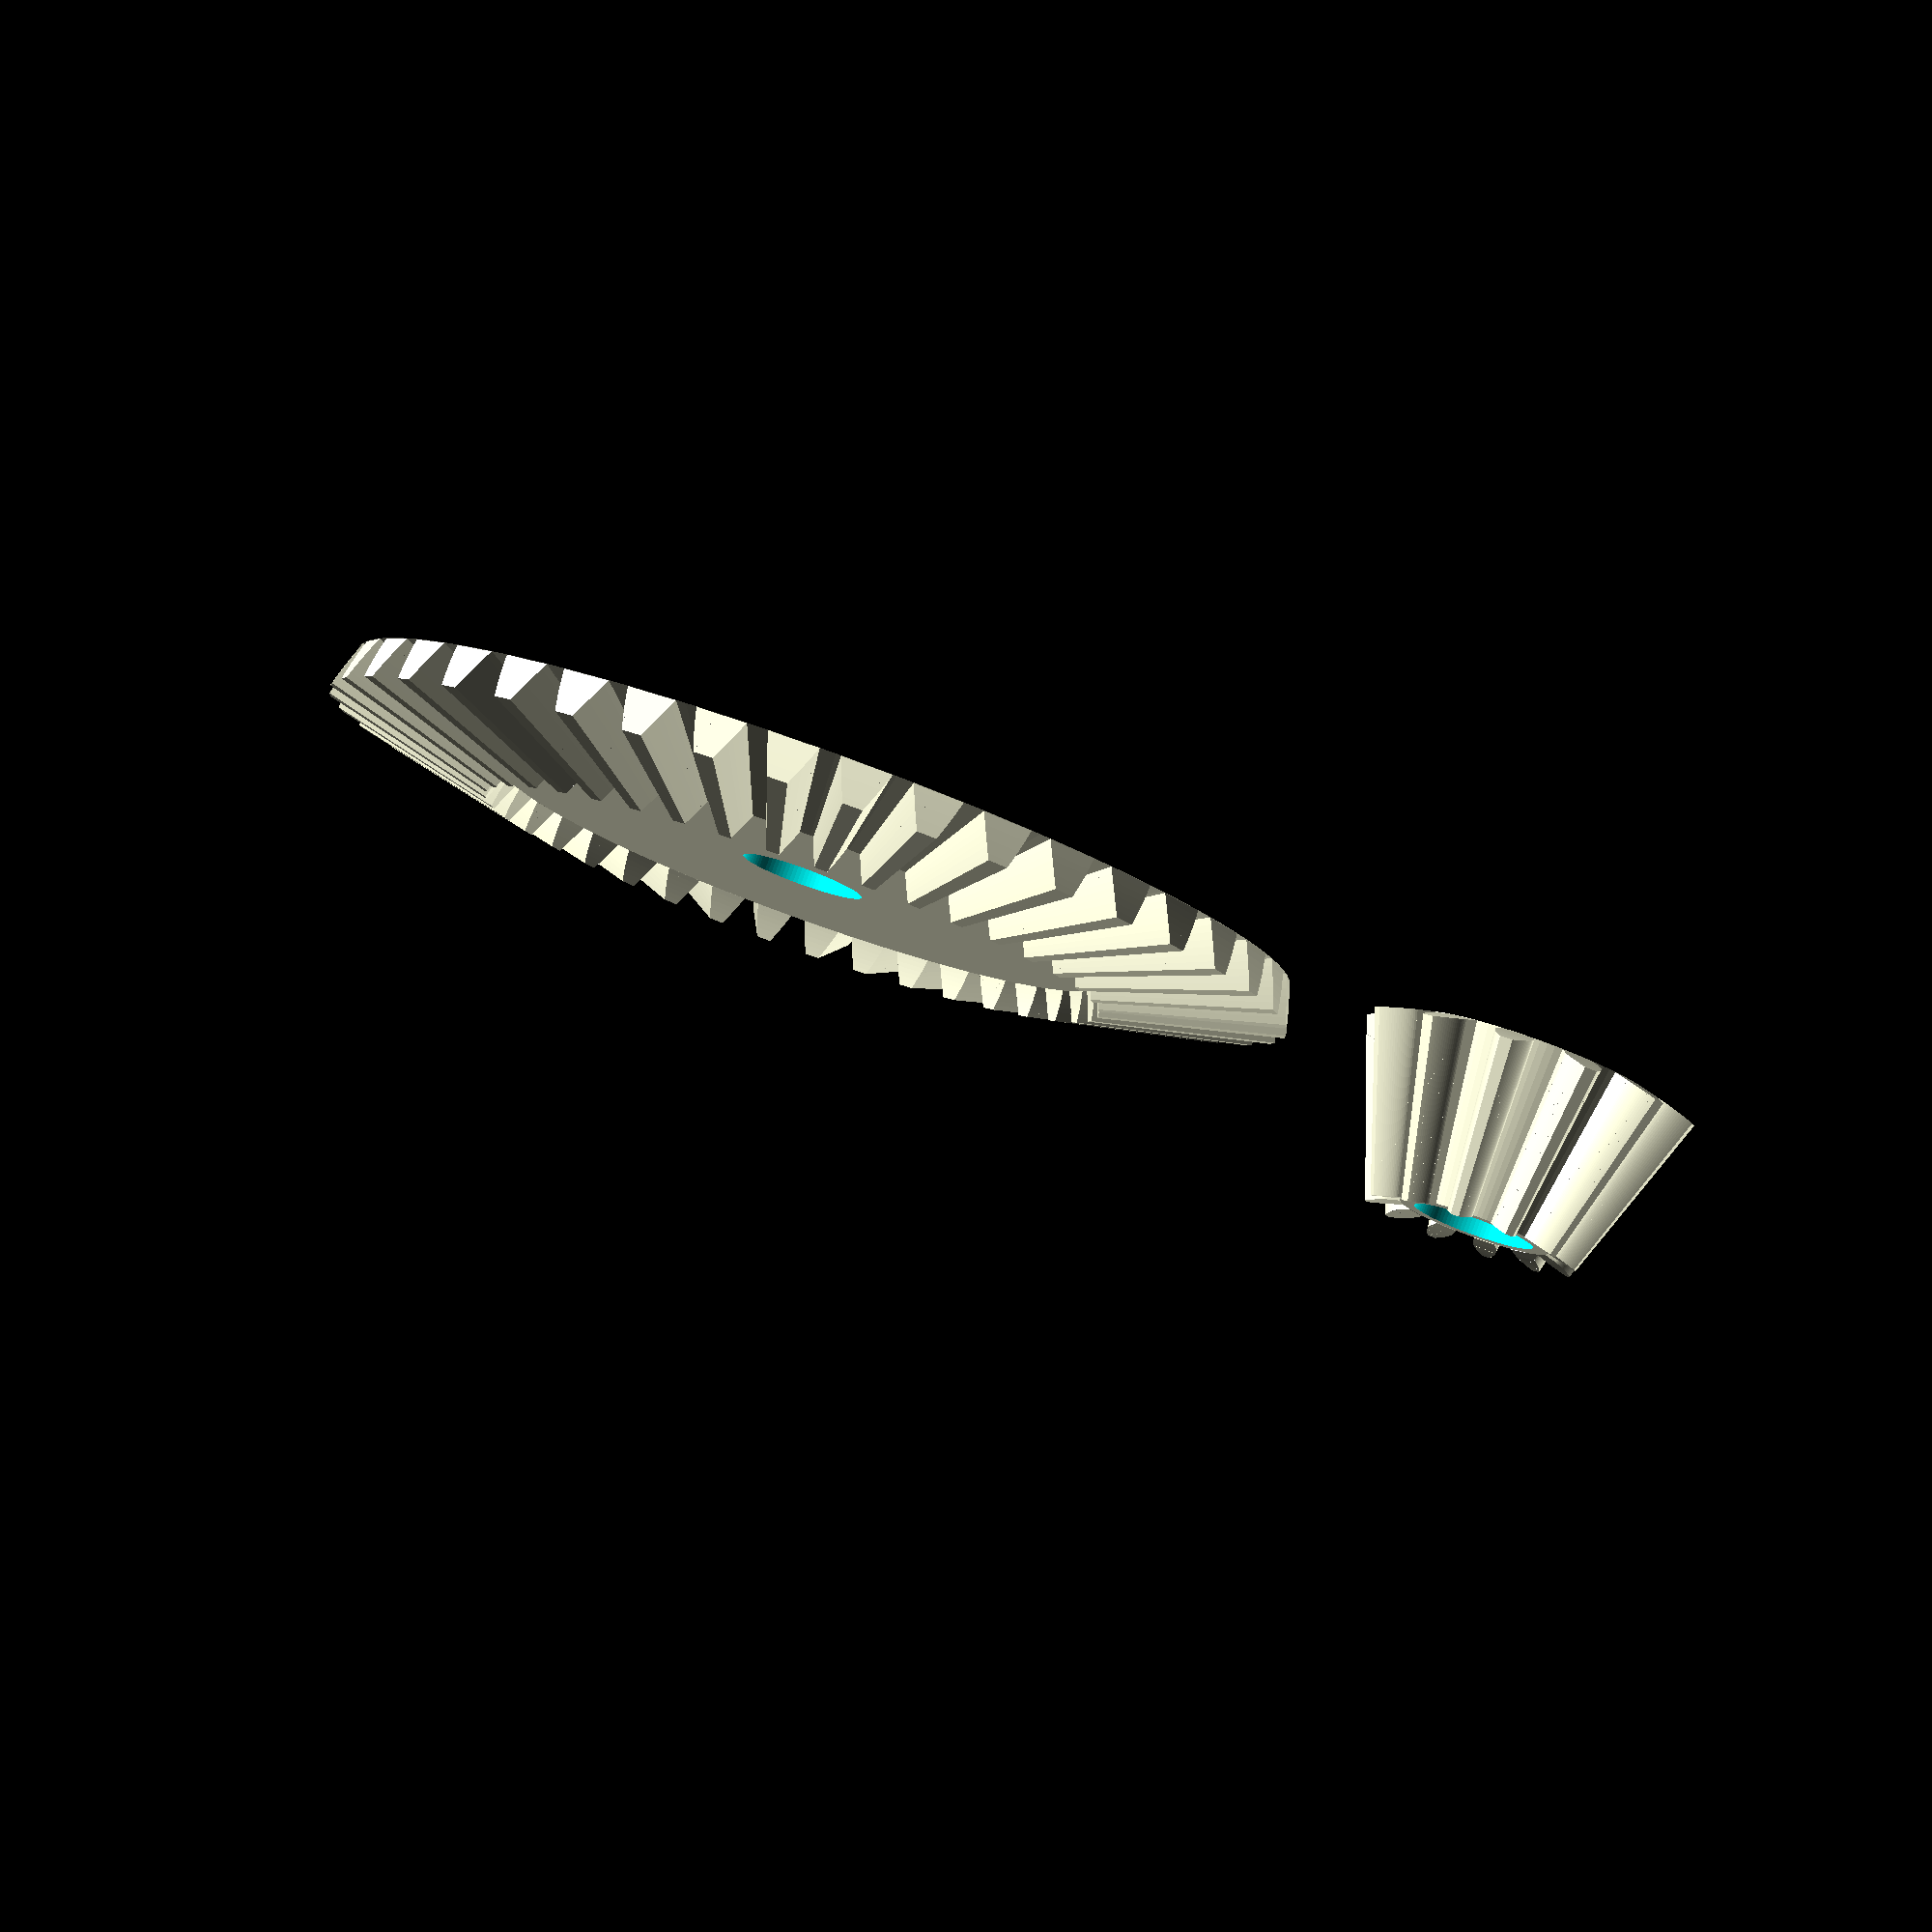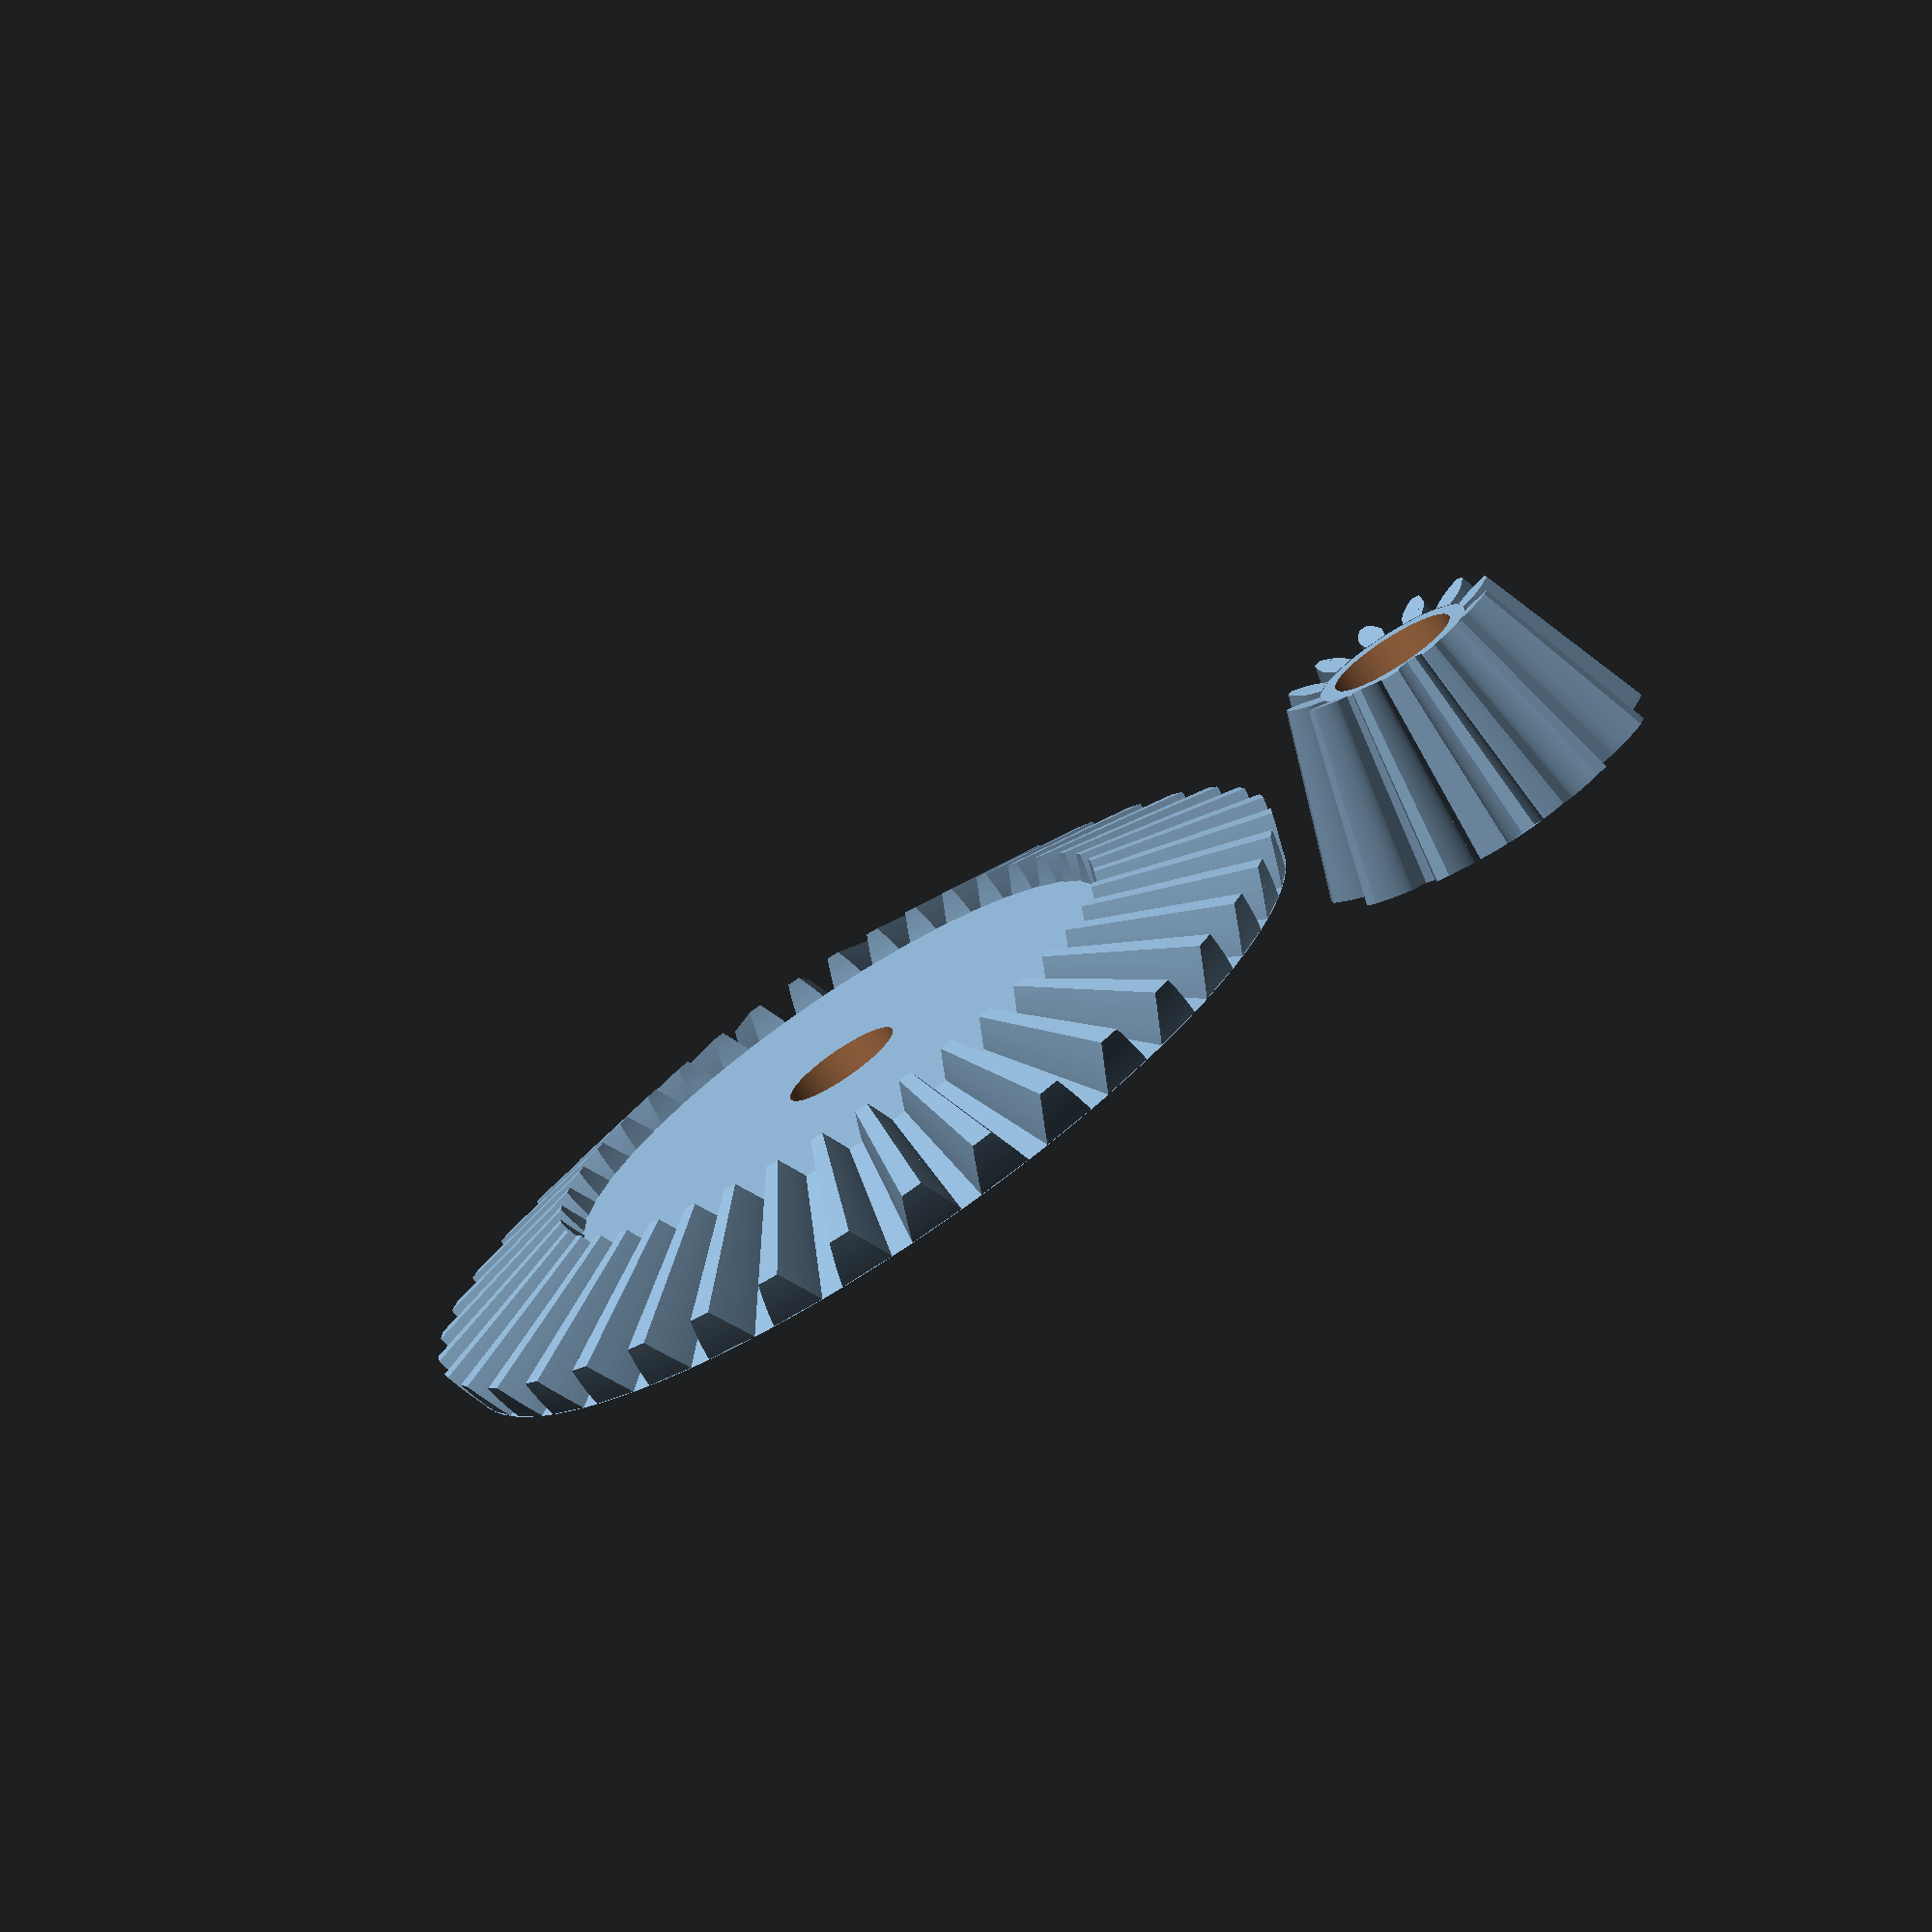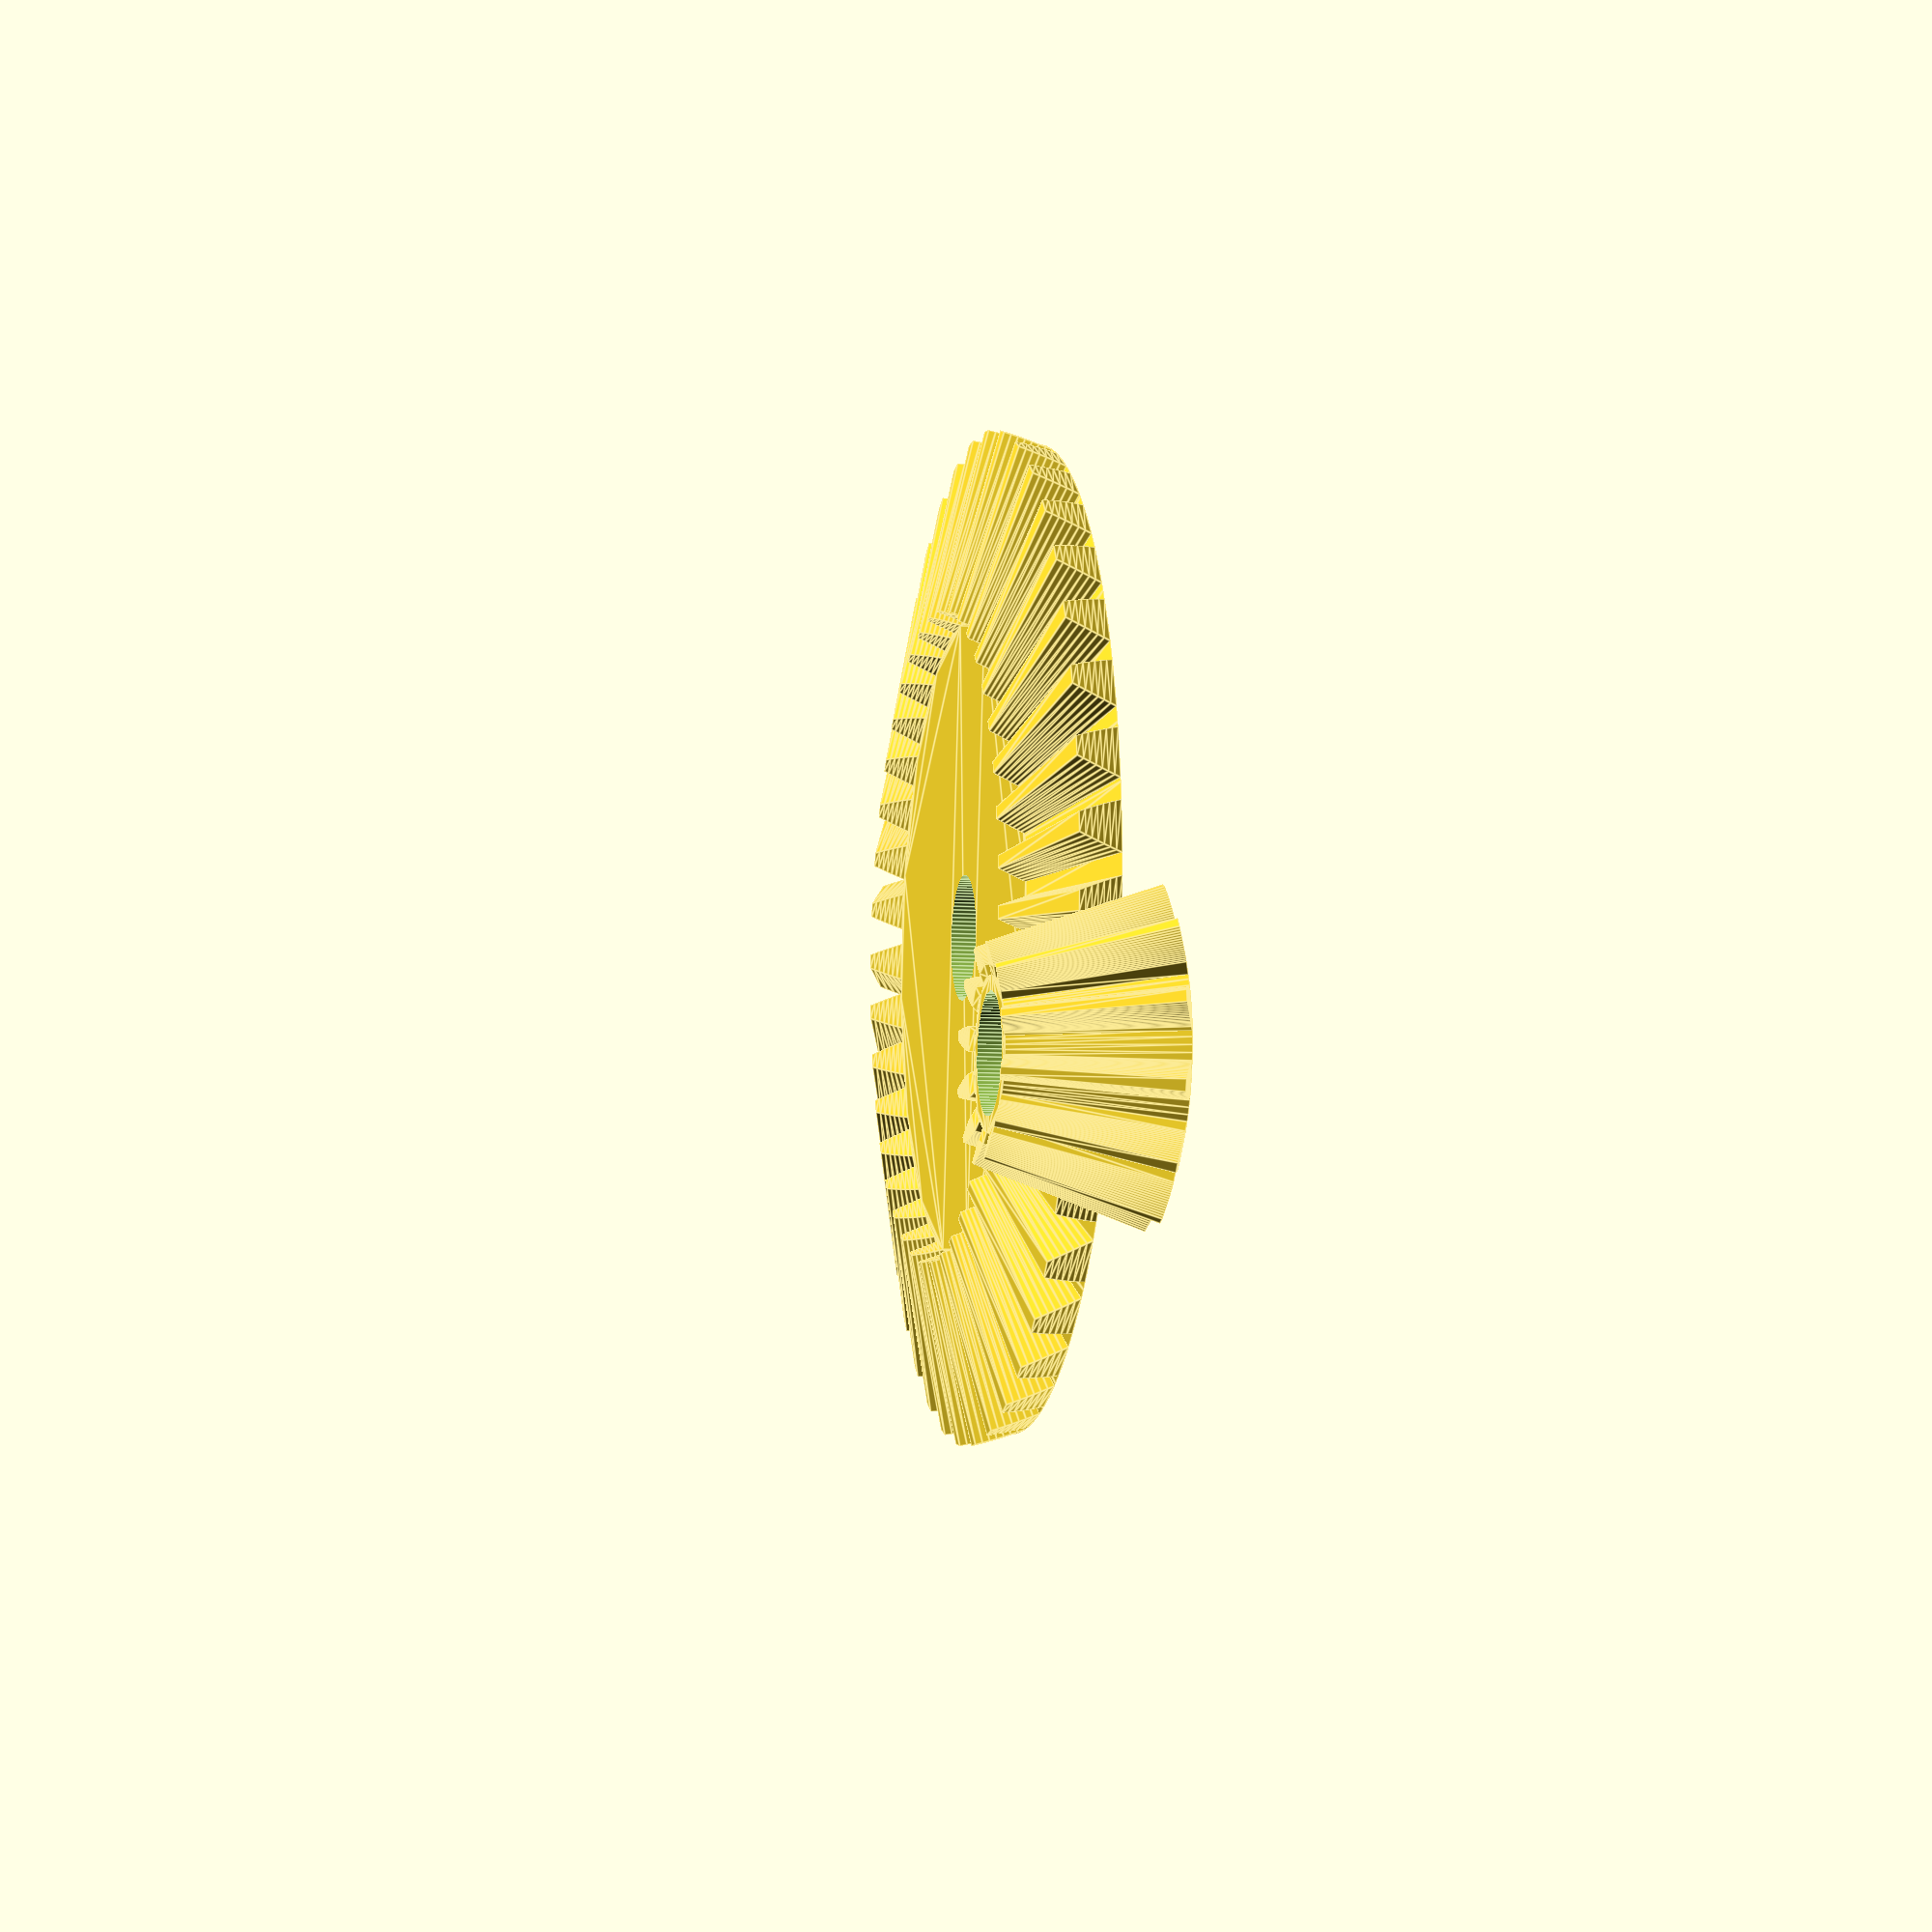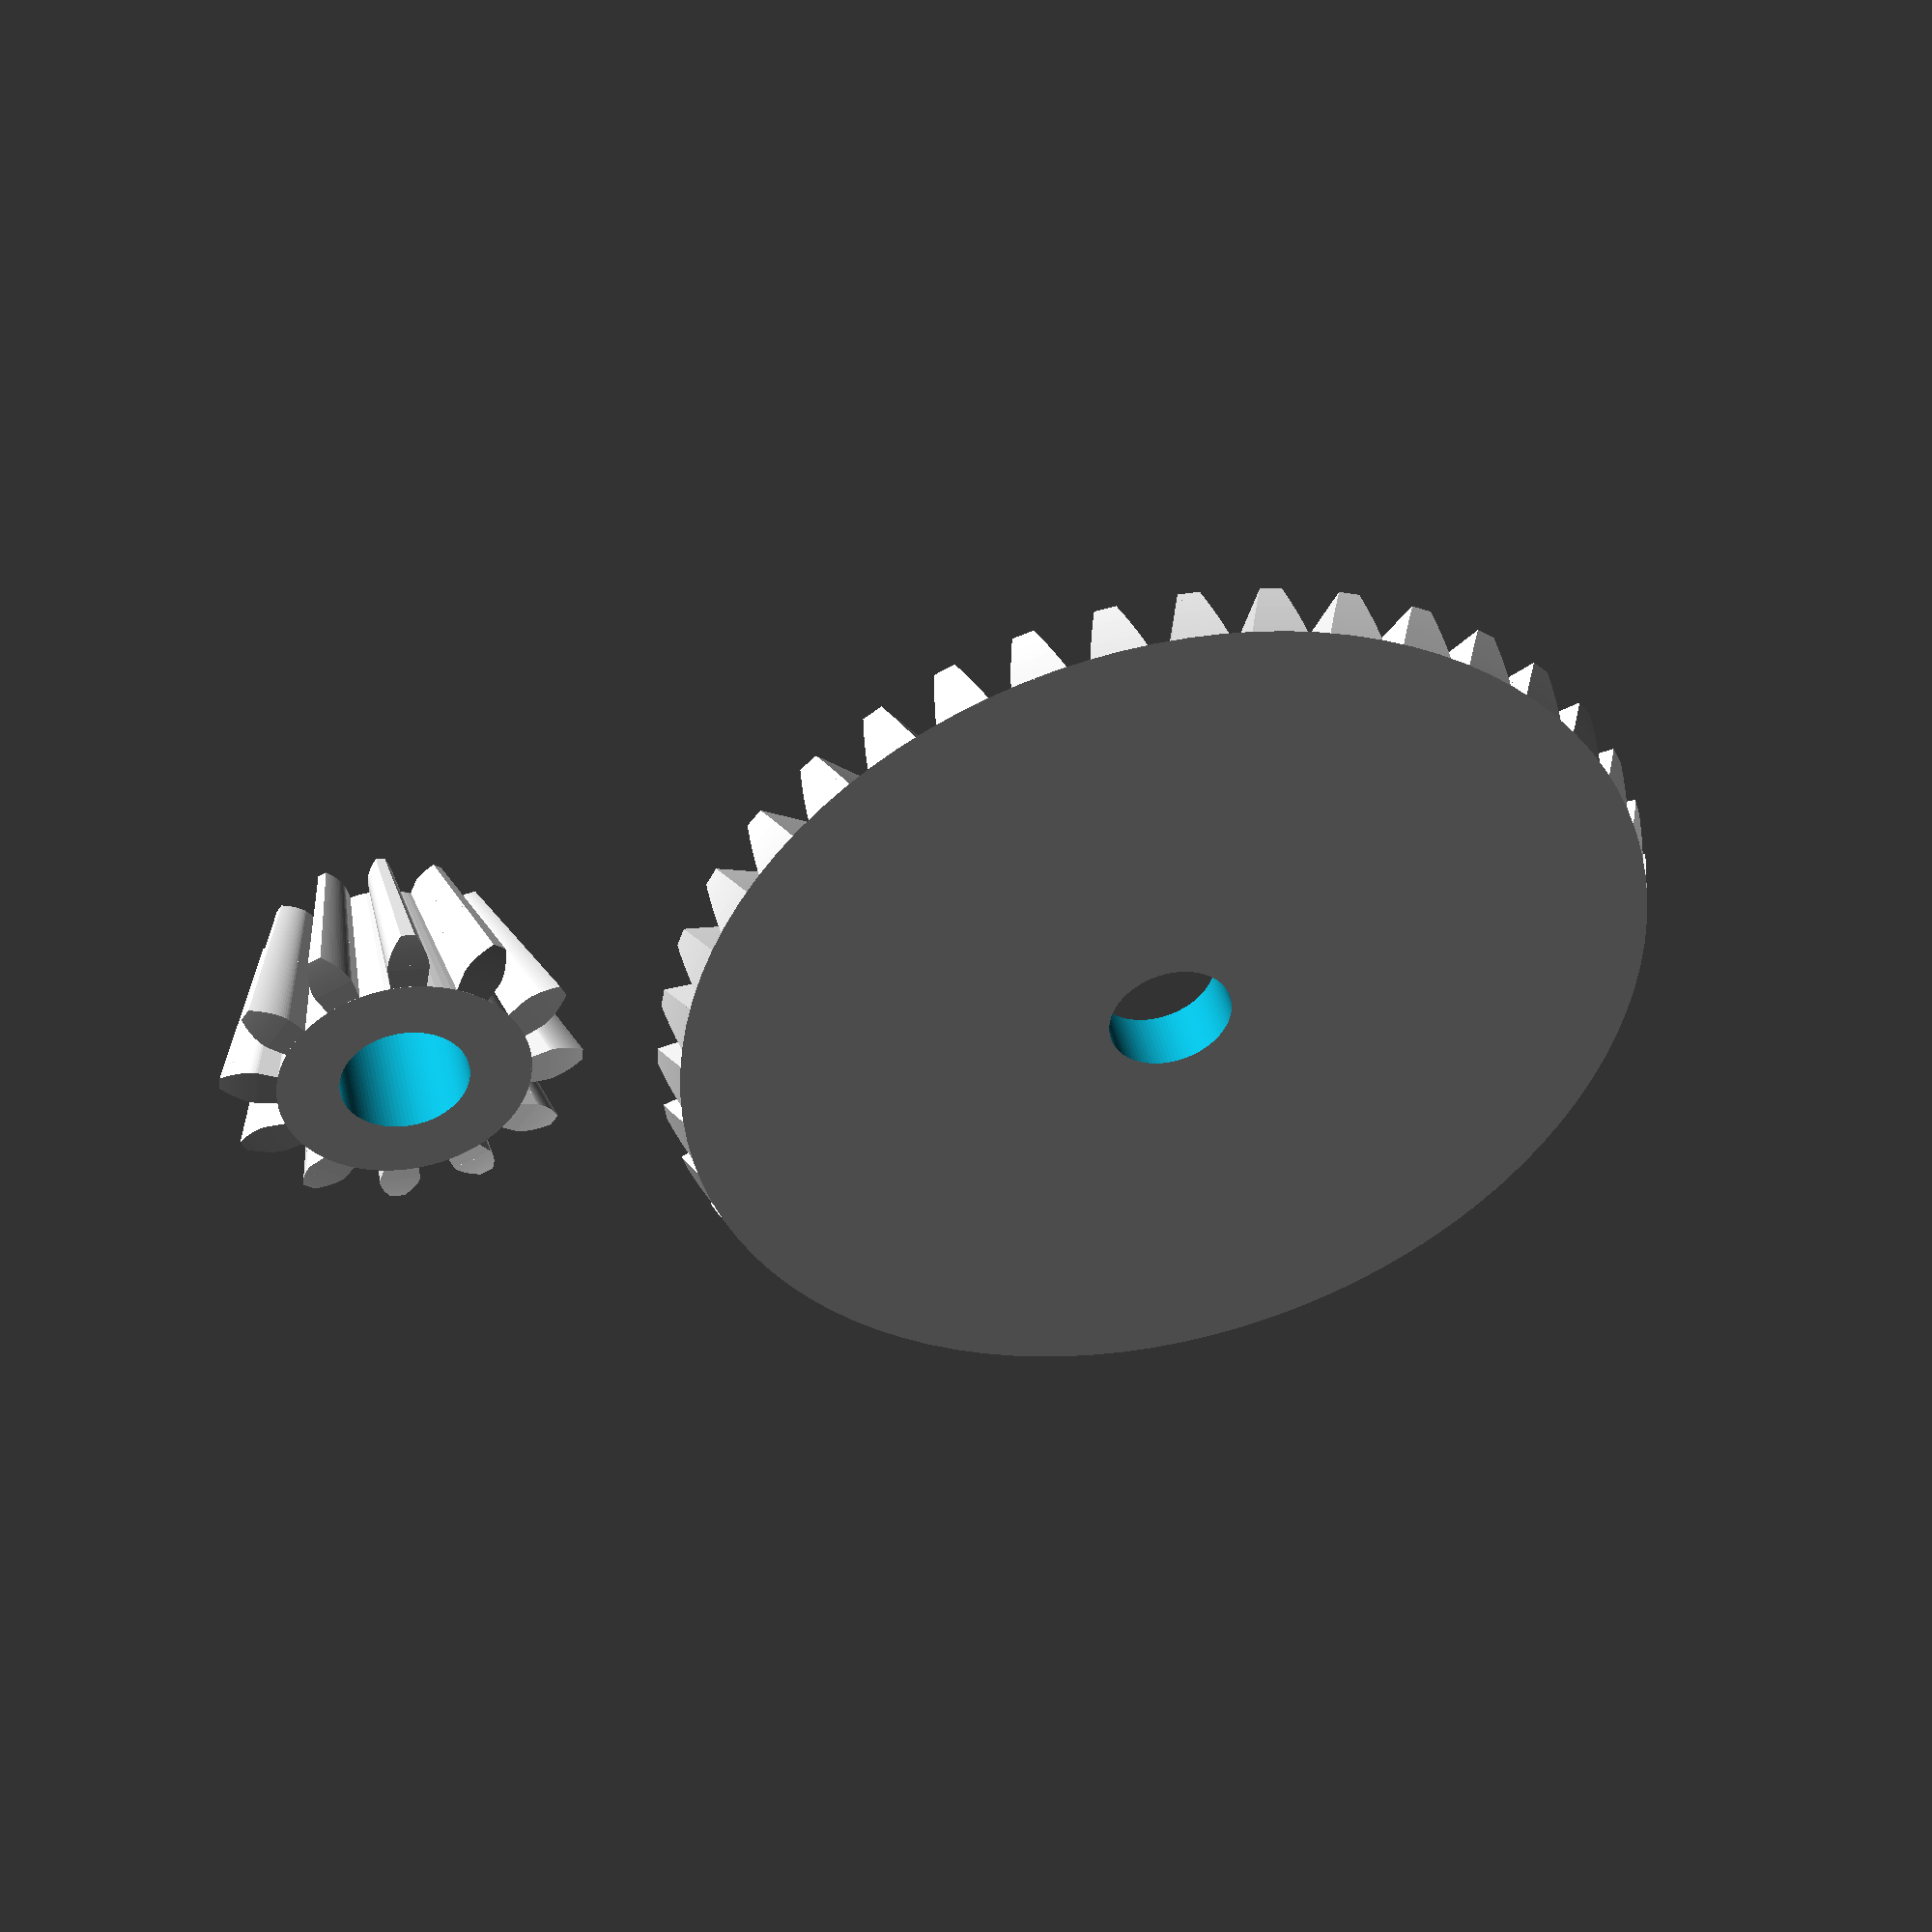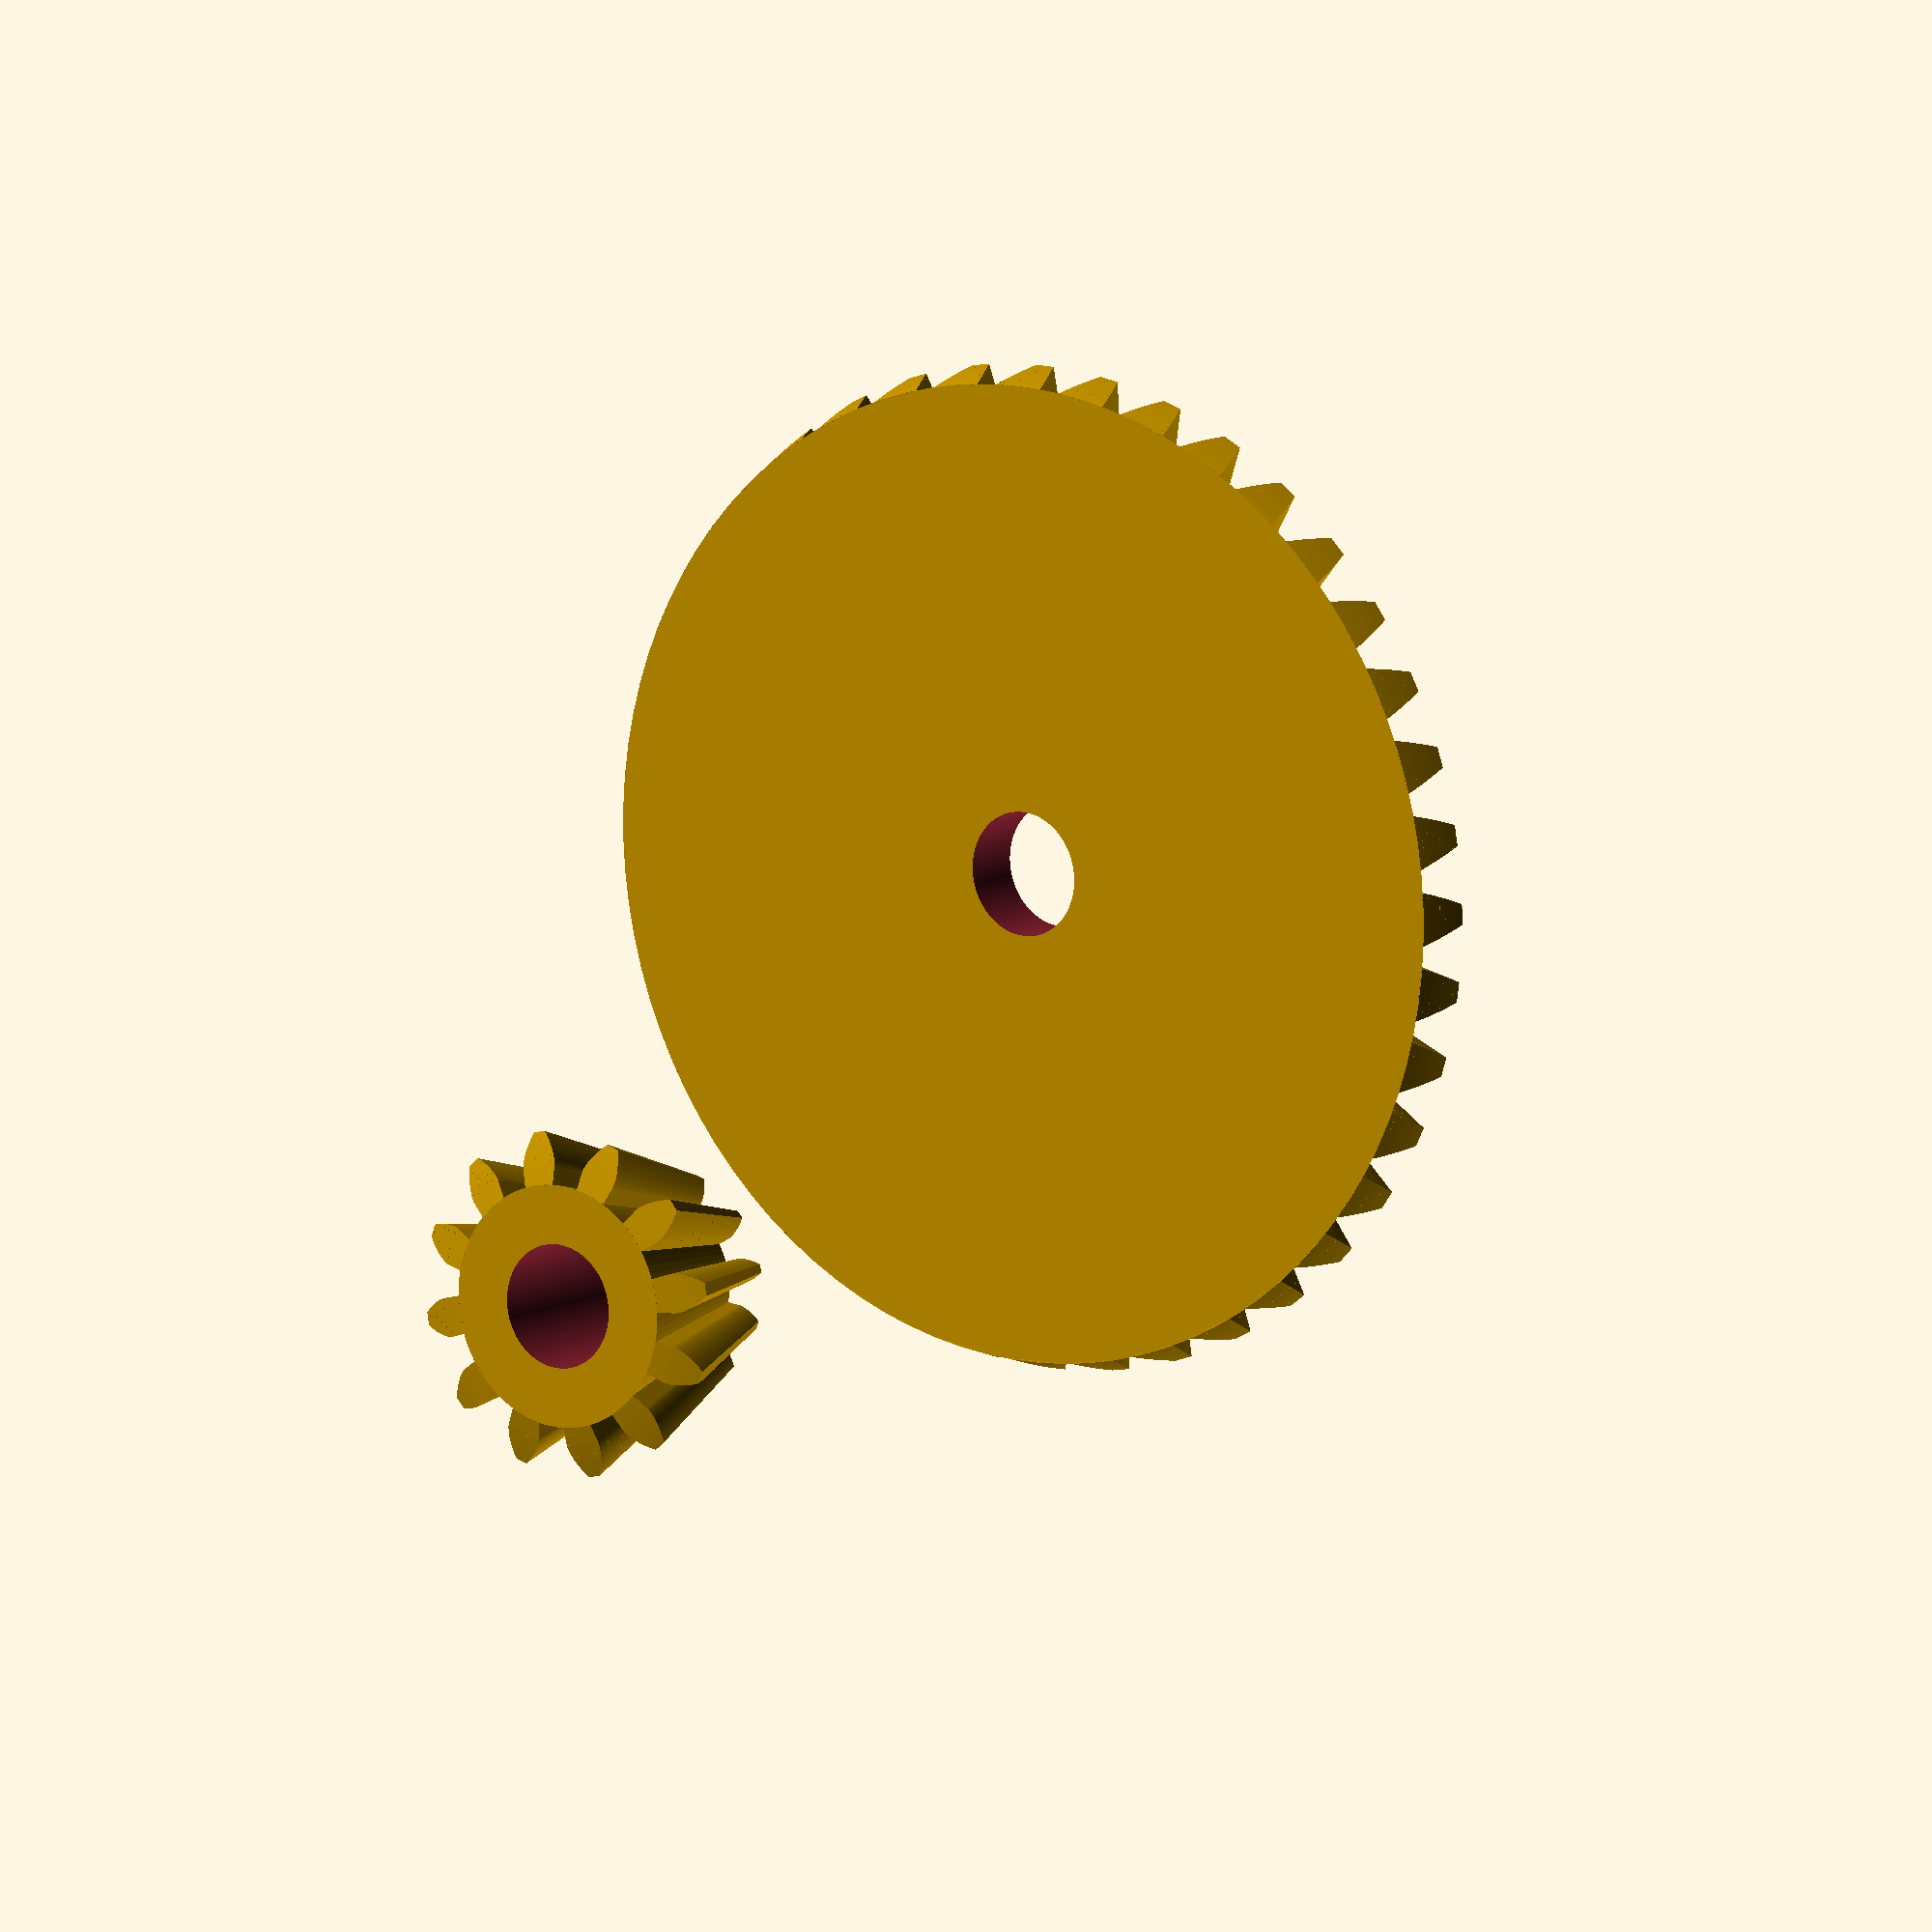
<openscad>
$fn = 96;

/* 
****************************************************
Reshaped from https://github.com/chrisspen/gears.git
****************************************************
Same code. Just a bit easier to read.

Library for Involute Gears, Screws and Racks

This library contains the following modules
- rack(modul, length, height, width, pressure_angle=20, helix_angle=0)
- spur_gear(modul, tooth_number, width, bore, pressure_angle=20, helix_angle=0, optimized=true)
- herringbone_gear(modul, tooth_number, width, bore, pressure_angle=20, helix_angle=0, optimized=true)
- rack_and_pinion (modul, rack_length, gear_teeth, rack_height, gear_bore, width, pressure_angle=20, helix_angle=0, together_built=true, optimized=true)
- ring_gear(modul, tooth_number, width, rim_width, pressure_angle=20, helix_angle=0)
- herringbone_ring_gear(modul, tooth_number, width, rim_width, pressure_angle=20, helix_angle=0)
- planetary_gear(modul, sun_teeth, planet_teeth, number_planets, width, rim_width, bore, pressure_angle=20, helix_angle=0, together_built=true, optimized=true)
- bevel_gear(modul, tooth_number,  partial_cone_angle, tooth_width, bore, pressure_angle=20, helix_angle=0)
- bevel_herringbone_gear(modul, tooth_number, partial_cone_angle, tooth_width, bore, pressure_angle=20, helix_angle=0)
- bevel_gear_pair(modul, gear_teeth, pinion_teeth, axis_angle=90, tooth_width, bore, pressure_angle = 20, helix_angle=0, together_built=true)
- bevel_herringbone_gear_pair(modul, gear_teeth, pinion_teeth, axis_angle=90, tooth_width, bore, pressure_angle = 20, helix_angle=0, together_built=true)
- worm(modul, thread_starts, length, bore, pressure_angle=20, lead_angle=10, together_built=true)
- worm_gear(modul, tooth_number, thread_starts, width, length, worm_bore, gear_bore, pressure_angle=20, lead_angle=0, optimized=true, together_built=true)

Examples of each module are commented out at the end of this file

Author:      Dr Jörg Janssen
Last Verified On:      1. June 2018
Version:    2.2
License:     Creative Commons - Attribution, Non Commercial, Share Alike

Permitted modules according to DIN 780:
0.05 0.06 0.08 0.10 0.12 0.16
0.20 0.25 0.3  0.4  0.5  0.6
0.7  0.8  0.9  1    1.25 1.5
2    2.5  3    4    5    6
8    10   12   16   20   25
32   40   50   60

*/


// Global Variables
PI = 3.14159;
RAD = 57.29578;
clearance = 0.05;   // clearance between teeth

/*  Converts Radians to Degrees */
function grad(pressure_angle) = pressure_angle * RAD;

/*  Converts Degrees to Radians */
function radian(pressure_angle) = pressure_angle / RAD;

/*  Converts 2D Polar Coordinates to Cartesian
    Format: radius, phi; phi = Angle to x-Axis on xy-Plane */
function polar_to_cartesian(polvect) = [
    polvect[0]*cos(polvect[1]),  
    polvect[0]*sin(polvect[1])
];

/*  Circle Involutes-Function:
    Returns the Polar Coordinates of an Involute Circle
    r = Radius of the Base Circle
    rho = Rolling-angle in Degrees */
function ev(r,rho) = [
    r / cos(rho),
    grad(tan(rho) - radian(rho))
];

/*  Sphere-Involutes-Function
    Returns the Azimuth Angle of an Involute Sphere
    theta0 = Polar Angle of the Cone, where the Cutting Edge of the Large Sphere unrolls the Involute
    theta = Polar Angle for which the Azimuth Angle of the Involute is to be calculated */
function sphere_ev(theta0,theta) = 
	1 / sin(theta0) * acos(cos(theta) / cos(theta0)) - acos(tan(theta0) / tan(theta));

/*  Converts Spherical Coordinates to Cartesian
    Format: radius, theta, phi; theta = Angle to z-Axis, phi = Angle to x-Axis on xy-Plane */
function sphere_to_cartesian(vect) = [
	vect[0] * sin(vect[1]) * cos(vect[2]),  
	vect[0] * sin(vect[1]) * sin(vect[2]),
	vect[0] * cos(vect[1])
];

/*  Check if a Number is even
    = 1, if so
    = 0, if the Number is not even */
function is_even(number) =
	(number == floor(number / 2) * 2) ? 1 : 0;

/*  greatest common Divisor
    according to Euclidean Algorithm.
    Sorting: a must be greater than b */
function ggt(a, b) = 
	a % b == 0 ? b : ggt(b, a % b);

/*  Polar function with polar angle and two variables */
function spiral(a, r0, phi) =
	a*phi + r0; 

/*  Copy and rotate a Body */
module copier(vect, number, distance, winkel){
	for (i = [0 : number - 1]) {
		translate(v = vect * distance * i) {
			rotate(a = i * winkel, v = [0, 0, 1]) {
				children(0);
			}
		}
	}
}

/*  rack
    modul = Height of the Tooth Tip above the Rolling Line
    length = Length of the Rack
    height = Height of the Rack to the Pitch Line
    width = Width of a Tooth
    pressure_angle = Pressure Angle, Standard = 20° according to DIN 867. Should not exceed 45°.
    helix_angle = Helix Angle of the Rack Transverse Axis; 0° = Spur Teeth */
module rack(modul, 
						length, 
						height, 
						width, 
						pressure_angle = 20, 
						helix_angle = 0) {
	// Dimension Calculations
	modul = modul * (1 - clearance);
	c = modul / 6;                                              // Tip Clearance
	mx = modul / cos(helix_angle);                              // Module Shift by Helix Angle in the X-Direction
	a = 2 * mx * tan(pressure_angle) + c * tan(pressure_angle); // Flank Width
	b = PI * mx / 2 - 2 * mx * tan(pressure_angle);             // Tip Width
	x = width * tan(helix_angle);                          			// Topside Shift by Helix Angle in the X-Direction
	nz = ceil((length + abs(2 * x)) / (PI * mx));               // Number of Teeth
	
	translate([-PI * mx * (nz - 1) / 2 - a - b / 2, -modul, 0]) {
		intersection() {                                   // Creates a Prism that fits into a Geometric Box
			copier([1, 0, 0], nz, PI*mx, 0) {
				polyhedron(
					points = [
						[0, -c, 0], 
						[a, 2 * modul, 0], 
						[a + b, 2 * modul, 0], 
						[2 * a + b, -c, 0], 
						[PI * mx, -c, 0], 
						[PI * mx, modul - height, 0], 
						[0, modul-height, 0],                      // Underside
						[0 + x, -c, width], 
						[a + x, 2 * modul, width], 
						[a + b + x, 2 * modul, width], 
						[2 * a + b + x, -c, width], 
						[PI * mx + x, -c, width], 
						[PI * mx + x, modul - height, width], 
						[0 + x, modul - height, width]
					],   // Topside
					faces = [
						[6, 5, 4, 3, 2, 1, 0],                     // Underside
						[1, 8, 7, 0],
						[9, 8, 1, 2],
						[10, 9, 2, 3],
						[11, 10, 3, 4],
						[12, 11, 4, 5],
						[13, 12, 5, 6],
						[7, 13, 6, 0],
						[7, 8, 9, 10, 11, 12, 13]                    // Topside
					]);
			}
			translate([abs(x), -height + modul - 0.5, -0.5]) {
				cube([length, height + modul + 1, width + 1]);   // Cuboid which includes the Volume of the Rack
			}   
		}
	}  
}

/*  Spur gear
    modul = Height of the Tooth Tip beyond the Pitch Circle
    tooth_number = Number of Gear Teeth
    width = tooth_width
    bore = Diameter of the Center Hole
    pressure_angle = Pressure Angle, Standard = 20° according to DIN 867. Should not exceed 45°.
    helix_angle = Helix Angle to the Axis of Rotation; 0° = Spur Teeth
    optimized = Create holes for Material-/Weight-Saving or Surface Enhancements where Geometry allows */
module spur_gear(modul, 
								 tooth_number, 
								 width, 
								 bore, 
								 pressure_angle = 20, 
								 helix_angle = 0, 
								 optimized = true) {
	// Dimension Calculations  
	d = modul * tooth_number;                                       // Pitch Circle Diameter
	r = d / 2;                                                      // Pitch Circle Radius
	alpha_spur = atan(tan(pressure_angle) / cos(helix_angle));      // Helix Angle in Transverse Section
	db = d * cos(alpha_spur);                                       // Base Circle Diameter
	rb = db / 2;                                                    // Base Circle Radius
	da = (modul < 1) ? d + modul * 2.2 : d + modul * 2;             // Tip Diameter according to DIN 58400 or DIN 867
	ra = da / 2;                                                    // Tip Circle Radius
	c =  (tooth_number < 3)? 0 : modul/6;                           // Tip Clearance
	df = d - 2 * (modul + c);                                       // Root Circle Diameter
	rf = df / 2;                                                    // Root Radius
	rho_ra = acos(rb/ra);                                           // Maximum Rolling Angle;
																																	// Involute begins on the Base Circle and ends at the Tip Circle
	rho_r = acos(rb/r);                                             // Rolling Angle at Pitch Circle;
																																	// Involute begins on the Base Circle and ends at the Tip Circle
	phi_r = grad(tan(rho_r) - radian(rho_r));                       // Angle to Point of Involute on Pitch Circle
	gamma = RAD * width / (r * tan(90 - helix_angle));              // Torsion Angle for Extrusion
	step = rho_ra / 16;                                             // Involute is divided into 16 pieces
	tau = 360 / tooth_number;                                       // Pitch Angle
	
	r_hole = (2 * rf - bore) / 8;                                   // Radius of Holes for Material-/Weight-Saving
	rm = bore / 2 + 2 * r_hole;                                     // Distance of the Axes of the Holes from the Main Axis
	z_hole = floor(2 * PI * rm / (3 * r_hole));                     // Number of Holes for Material-/Weight-Saving
	
	optimized = (optimized && r >= width * 1.5 && d > 2 * bore);    // is Optimization useful?

	// Drawing
	union() {
		rotate([0, 0, -phi_r - 90 * (1 - clearance) / tooth_number]) { // Center Tooth on X-Axis;
																																	 // Makes Alignment with other Gears easier
			linear_extrude(height = width, twist = gamma) {
				difference() {
					union() {
						tooth_width = (180 * (1 - clearance)) / tooth_number + 2 * phi_r;
						circle(rf);                                   // Root Circle 
						for (rot = [0 : tau : 360]) {
							rotate (rot) {                              // Copy and Rotate "Number of Teeth"
								polygon(concat(                           // Tooth
									[[0, 0]],                               // Tooth Segment starts and ends at Origin
									 [for (rho = [0 : step : rho_ra])       // From zero Degrees (Base Circle)
																												  // To Maximum Involute Angle (Tip Circle)
											polar_to_cartesian(ev(rb, rho))],   // First Involute Flank
									 [polar_to_cartesian(ev(rb, rho_ra))],  // Point of Involute on Tip Circle
									 [for (rho = [rho_ra : -step : 0])      // of Maximum Involute Angle (Tip Circle)
																											    // to zero Degrees (Base Circle)
											polar_to_cartesian([ev(rb, rho)[0], tooth_width - ev(rb, rho)[1]])]
																											    // Second Involute Flank
																											    // (180*(1-clearance)) instead of 180 Degrees,
																											    // to allow clearance of the Flanks
									));
							}
						}
					}           
					circle(r = rm + r_hole * 1.49);                 // "bore"
				}
			}
		}
		// with Material Savings
		if (optimized) {
			linear_extrude(height = width) {
				difference() {
					circle(r = (bore + r_hole) / 2);
					circle(r = bore / 2);                           // bore
				}
			}
			linear_extrude(height = (width - r_hole / 2 < width * 2 / 3) ? width * 2 / 3 : width - r_hole / 2) {
				difference() {
					circle(r = rm + r_hole * 1.51);
					union() {
						circle(r = (bore + r_hole) / 2);
						for (i = [0 : 1 : z_hole]) {
							translate(sphere_to_cartesian([rm,90,i*360/z_hole])) {
								circle(r = r_hole);
							}
						}
					}
				}
			}
		} else { // without Material Savings
			linear_extrude(height = width) {
				difference() {
					circle(r = rm + r_hole * 1.51);
					circle(r = bore / 2);
				}
			}
		}
	}
}

/* Herringbone_rack; uses the module "rack"
    modul = Height of the Tooth Tip above the Rolling LIne
    length = Length of the Rack
    height = Height of the Rack to the Pitch Line
    width = Width of a Tooth
    pressure_angle = Pressure Angle, Standard = 20° according to DIN 867. Should not exceed 45°.
    helix_angle = Helix Angle of the Rack Transverse Axis; 0° = Spur Teeth */
module herringbone_rack(modul, 
												length, 
												height, 
												width, 
												pressure_angle = 20, 
												helix_angle) {
	width = width / 2;
	translate([0, 0, width]) {
		union() {
			rack(modul, length, height, width, pressure_angle, helix_angle);    // bottom Half
			mirror([0, 0, 1]){
				rack(modul, length, height, width, pressure_angle, helix_angle);  // top Half
			}
		}
	}
}

/* Herringbone_gear; uses the module "spur_gear"
    modul = Height of the Tooth Tip beyond the Pitch Circle
    tooth_number = Number of Gear Teeth
    width = tooth_width
    bore = Diameter of the Center Hole
    pressure_angle = Pressure Angle, Standard = 20° according to DIN 867. Should not exceed 45°.
    helix_angle = Helix Angle to the Axis of Rotation, Standard = 0° (Spur Teeth)
    optimized = Holes for Material-/Weight-Saving */
module herringbone_gear(modul, 
												tooth_number, 
												width, 
												bore, 
												pressure_angle = 20, 
												helix_angle=0, 
												optimized=true) {
	width = width / 2;
	d = modul * tooth_number;                                       // Pitch Circle Diameter
	r = d / 2;                                                      // Pitch Circle Radius
	c =  (tooth_number < 3)? 0 : modul / 6;                         // Tip Clearance

	df = d - 2 * (modul + c);                                       // Root Circle Diameter
	rf = df / 2;                                                    // Root Radius

	r_hole = (2 * rf - bore) / 8;                                   // Radius of Holes for Material-/Weight-Saving
	rm = bore / 2 + 2 * r_hole;                                     // Distance of the Axes of the Holes from the Main Axis
	z_hole = floor(2 * PI * rm / (3 * r_hole));                     // Number of Holes for Material-/Weight-Saving
	
	optimized = (optimized && r >= width * 3 && d > 2 * bore);      // is Optimization useful?

	translate([0, 0 ,width]) {
		union() {
			spur_gear(modul, tooth_number, width, 2 * (rm + r_hole * 1.49), pressure_angle, helix_angle, false);    // bottom Half
			mirror([0, 0, 1]) {
				spur_gear(modul, tooth_number, width, 2 * (rm + r_hole * 1.49), pressure_angle, helix_angle, false);  // top Half
			}
		}
	}
	// with Material Savings
	if (optimized) {
		linear_extrude(height = width * 2) {
			difference() {
				circle(r = (bore + r_hole) / 2);
				circle(r = bore / 2);                          // bore
			}
		}
		linear_extrude(height = (2 * width - r_hole / 2 < 1.33 * width) ? 1.33 * width : 2 * width - r_hole / 2) { //width*4/3
			difference() {
				circle(r = rm + r_hole * 1.51);
				union() {
					circle(r = (bore + r_hole) / 2);
					for (i = [0 : 1 : z_hole]) {
						translate(sphere_to_cartesian([rm, 90, i * 360 / z_hole])) {
							circle(r = r_hole);
						}
					}
				}
			}
		}
	} else { // without Material Savings
		linear_extrude(height = width * 2) {
			difference() {
				circle(r = rm + r_hole * 1.51);
				circle(r = bore / 2);
			}
		}
	}
}

/*  Rack and Pinion
    modul = Height of the Tooth Tip beyond the Pitch Circle
    rack_length = Length of the Rack
    gear_teeth = Number of Gear Teeth
    rack_height = Height of the Rack to the Pitch Line
    gear_bore = Diameter of the Center Hole of the Spur Gear
    width = Width of a Tooth
    pressure_angle = Pressure Angle, Standard = 20° according to DIN 867. Should not exceed 45°.
    helix_angle = Helix Angle to the Axis of Rotation, Standard = 0° (Spur Teeth) */
module rack_and_pinion (modul, 
												rack_length, 
												gear_teeth, 
												rack_height, 
												gear_bore, 
												width, 
												pressure_angle=20, 
												helix_angle=0, 
												together_built=true, 
												optimized=true) {
	distance = together_built ? modul * gear_teeth / 2 : modul * gear_teeth;

	rack(modul, rack_length, rack_height, width, pressure_angle, -helix_angle);
	translate([0, distance, 0]) {
		rotate(a = 360 / gear_teeth) {
			spur_gear(modul, gear_teeth, width, gear_bore, pressure_angle, helix_angle, optimized);
		}
	}
}

/*  Ring gear
    modul = Height of the Tooth Tip beyond the Pitch Circle
    tooth_number = Number of Gear Teeth
    width = tooth_width
    rim_width = Width of the Rim from the Root Circle
    bore = Diameter of the Center Hole
    pressure_angle = Pressure Angle, Standard = 20° according to DIN 867. Should not exceed 45°.
    helix_angle = Helix Angle to the Axis of Rotation, Standard = 0° (Spur Teeth) */
module ring_gear(modul, 
								 tooth_number, 
								 width, 
								 rim_width, 
								 pressure_angle = 20, 
								 helix_angle = 0) {
	// Dimension Calculations  
	ha = (tooth_number >= 20) ? 0.02 * atan((tooth_number / 15) / PI) : 0.6; // Shortening Factor of Tooth Head Height
	d = modul * tooth_number;                                                // Pitch Circle Diameter
	r = d / 2;                                                               // Pitch Circle Radius
	alpha_spur = atan(tan(pressure_angle) / cos(helix_angle));               // Helix Angle in Transverse Section
	db = d * cos(alpha_spur);                                                // Base Circle Diameter
	rb = db / 2;                                                             // Base Circle Radius
	c = modul / 6;                                                           // Tip Clearance
	da = (modul < 1) ? d + (modul + c) * 2.2 : d + (modul + c) * 2;          // Tip Diameter
	ra = da / 2;                                                             // Tip Circle Radius
	df = d - 2 * modul * ha;                                                 // Root Circle Diameter
	rf = df / 2;                                                             // Root Radius
	rho_ra = acos(rb/ra);                                                    // Maximum Involute Angle;
																																	         // Involute begins on the Base Circle and ends at the Tip Circle
	rho_r = acos(rb/r);                                                      // Involute Angle at Pitch Circle;
																																	         // Involute begins on the Base Circle and ends at the Tip Circle
	phi_r = grad(tan(rho_r) - radian(rho_r));                                // Angle to Point of Involute on Pitch Circle
	gamma = RAD * width / (r * tan(90 - helix_angle));                       // Torsion Angle for Extrusion
	step = rho_ra / 16;                                                      // Involute is divided into 16 pieces
	tau = 360 / tooth_number;                                                // Pitch Angle

	// Drawing
	rotate([0, 0, -phi_r - 90 * (1 + clearance) / tooth_number])             // Center Tooth on X-Axis;
																																	         // Makes Alignment with other Gears easier
	linear_extrude(height = width, twist = gamma) {
		difference() {
			circle(r = ra + rim_width);                            // Outer Circle
			union() {
				tooth_width = (180 * (1 + clearance)) / tooth_number + 2 * phi_r;
				circle(rf);                                         // Root Circle 
				for (rot = [0 : tau : 360]) {
					rotate (rot) {                                    // Copy and Rotate "Number of Teeth"
						polygon(concat(
							[[0, 0]],
							[for (rho = [0 : step : rho_ra])              // From zero Degrees (Base Circle)
																											      // to Maximum Involute Angle (Tip Circle)
								 polar_to_cartesian(ev(rb, rho))],
							[polar_to_cartesian(ev(rb, rho_ra))],
							[for (rho = [rho_ra : -step : 0])             // from Maximum Involute Angle (Kopfkreis)
																											      // to zero Degrees (Base Circle)
								 polar_to_cartesian([ev(rb, rho)[0], tooth_width-ev(rb, rho)[1]])]
																											      // (180*(1+clearance)) statt 180,
																											      // to allow clearance of the Flanks
							));
					}
				}
			}
		}
	}
	echo("Ring Gear Outer Diamater = ", 2 * (ra + rim_width));
}

/*  Herringbone Ring Gear; uses the Module "ring_gear"
    modul = Height of the Tooth Tip over the Partial Cone
    tooth_number = Number of Gear Teeth
    width = tooth_width
    bore = Diameter of the Center Hole
    pressure_angle = Pressure Angle, Standard = 20° according to DIN 867. Should not exceed 45°.
    helix_angle = Helix Angle to the Axis of Rotation, Standard = 0° (Spur Teeth) */
module herringbone_ring_gear(modul, 
														 tooth_number, 
														 width, 
														 rim_width, 
														 pressure_angle = 20, 
														 helix_angle = 0) {
	width = width / 2;
	translate([0, 0, width]) {
		union() {
			ring_gear(modul, tooth_number, width, rim_width, pressure_angle, helix_angle);     // bottom Half
			mirror([0, 0, 1]) {
				ring_gear(modul, tooth_number, width, rim_width, pressure_angle, helix_angle);   // top Half
			}
		}
	}
}

/*  Planetary Gear; uses the Modules "herringbone_gear" and "herringbone_ring_gear"
    modul = Height of the Tooth Tip over the Partial Cone
    sun_teeth = Number of Teeth of the Sun Gear
    planet_teeth = Number of Teeth of a Planet Gear
    number_planets = Number of Planet Gears. If null, the Function will calculate the Minimum Number
    width = tooth_width
    rim_width = Width of the Rim from the Root Circle
    bore = Diameter of the Center Hole
    pressure_angle = Pressure Angle, Standard = 20° according to DIN 867. Should not exceed 45°.
    helix_angle = Helix Angle to the Axis of Rotation, Standard = 0° (Spur Teeth)
    together_built = 
    optimized = Create holes for Material-/Weight-Saving or Surface Enhancements where Geometry allows
    together_built = Components assembled for Construction or separated for 3D-Printing */
module planetary_gear(modul, 
											sun_teeth, 
											planet_teeth, 
											number_planets, 
											width, 
											rim_width, 
											bore, 
											pressure_angle = 20, 
											helix_angle = 0, 
											together_built = true, 
											optimized = true) {
	// Dimension Calculations
	d_sun = modul * sun_teeth;                                     // Sun Pitch Circle Diameter
	d_planet = modul * planet_teeth;                               // Planet Pitch Circle Diameter
	center_distance = modul * (sun_teeth +  planet_teeth) / 2;     // Distance from Sun- or Ring-Gear Axis to Planet Axis
	ring_teeth = sun_teeth + 2 * planet_teeth;                     // Number of Teeth of the Ring Gear
	d_ring = modul * ring_teeth;                                   // Ring Pitch Circle Diameter

	rotate = is_even(planet_teeth);                                // Does the Sun Gear need to be rotated?
			
	// Number of Planet Gears: at most as many as possible without overlap											
	n_max = floor(180 / asin(modul * (planet_teeth) / (modul * (sun_teeth + planet_teeth))));
																																			
	// Drawing
	rotate([0, 0, 180 / sun_teeth * rotate]) {
		herringbone_gear (modul, sun_teeth, width, bore, pressure_angle, -helix_angle, optimized);  // Sun Gear
	}

	if (together_built) {
		if (number_planets == 0) {
			list = [ for (n = [2 : 1 : n_max])  
				if ((((ring_teeth + sun_teeth) / n) == floor((ring_teeth + sun_teeth) / n))) n
			];
			number_planets = list[0];                                      // Determine Number of Planet Gears
			center_distance = modul * (sun_teeth + planet_teeth) / 2;      // Distance from Sun- / Ring-Gear Axis
			for (n = [0 : 1 : number_planets - 1]) {
				translate(sphere_to_cartesian([center_distance,90,360/number_planets*n])) {
					rotate([0,0,n*360*d_sun/d_planet]) {
						herringbone_gear (modul, planet_teeth, width, bore, pressure_angle, helix_angle); // Planet Gears
					}
				}
			}
	 } else {
			center_distance = modul * (sun_teeth + planet_teeth) / 2;       // Distance from Sun- / Ring-Gear Axis
			for(n = [0 : 1 : number_planets - 1]) {
				translate(sphere_to_cartesian([center_distance, 90, 360 / number_planets * n]))
				rotate([0, 0, n * 360 * d_sun / (d_planet)]) {
					herringbone_gear (modul, planet_teeth, width, bore, pressure_angle, helix_angle); // Planet Gears
				}
			}
		}
	} else {
		planet_distance = ring_teeth * modul / 2 + rim_width + d_planet;     // Distance between Planets
		for (i = [-(number_planets - 1) : 2 : (number_planets - 1)]) {
			translate([planet_distance, d_planet * i, 0]) {
				herringbone_gear (modul, planet_teeth, width, bore, pressure_angle, helix_angle); // Planet Gears
			}
		}
	}
	herringbone_ring_gear (modul, ring_teeth, width, rim_width, pressure_angle, helix_angle); // Ring Gear
}

/*  Bevel Gear
    modul = Height of the Tooth Tip over the Partial Cone; Specification for the Outside of the Cone
    tooth_number = Number of Gear Teeth
    partial_cone_angle = (Half)angle of the Cone on which the other Ring Gear rolls
    tooth_width = Width of the Teeth from the Outside toward the apex of the Cone
    bore = Diameter of the Center Hole
    pressure_angle = Pressure Angle, Standard = 20° according to DIN 867. Should not exceed 45°.
    helix_angle = Helix Angle, Standard = 0° */
module bevel_gear(modul, 
									tooth_number, 
									partial_cone_angle, 
									tooth_width, 
									bore, 
									pressure_angle = 20, 
									helix_angle=0) {
	// Dimension Calculations
	d_outside = modul * tooth_number;                               // Part Cone Diameter at the Cone Base,
																																	// corresponds to the Chord in a Spherical Section
	r_outside = d_outside / 2;                                      // Part Cone Radius at the Cone Base
	rg_outside = r_outside / sin(partial_cone_angle);               // Large-Cone Radius for Outside-Tooth, corresponds to the Length of the Cone-Flank;
	rg_inside = rg_outside - tooth_width;                           // Large-Cone Radius for Inside-Tooth  
	r_inside = r_outside * rg_inside / rg_outside;
	alpha_spur = atan(tan(pressure_angle) / cos(helix_angle));      // Helix Angle in Transverse Section
	delta_b = asin(cos(alpha_spur) * sin(partial_cone_angle));      // Base Cone Angle     
	da_outside = (modul < 1) ? 
									d_outside + (modul * 2.2) * cos(partial_cone_angle) : 
									d_outside + modul * 2 * cos(partial_cone_angle);
	ra_outside = da_outside / 2;
	delta_a = asin(ra_outside / rg_outside);
	c = modul / 6;                                                  // Tip Clearance
	df_outside = d_outside - (modul +c) * 2 * cos(partial_cone_angle);
	rf_outside = df_outside / 2;
	delta_f = asin(rf_outside/rg_outside);
	rkf = rg_outside * sin(delta_f);                                // Radius of the Cone Foot
	height_f = rg_outside * cos(delta_f);                           // Height of the Cone from the Root Cone
	
	echo("Part Cone Diameter at the Cone Base = ", d_outside);
	
	// Sizes for Complementary Truncated Cone
	height_k = (rg_outside - tooth_width) / cos(partial_cone_angle);    // Height of the Complementary Cone for corrected Tooth Length
	rk = (rg_outside - tooth_width) / sin(partial_cone_angle);          // Foot Radius of the Complementary Cone
	rfk = rk * height_k * tan(delta_f) / (rk + height_k * tan(delta_f));// Tip Radius of the Cylinders for 
																																	    // Complementary Truncated Cone
	height_fk = rk * height_k / (height_k * tan(delta_f) + rk);         // height of the Complementary Truncated Cones

	echo("Bevel Gear Height = ", height_f - height_fk);
	
	phi_r = sphere_ev(delta_b, partial_cone_angle);                     // Angle to Point of Involute on Partial Cone
			
	// Torsion Angle gamma from Helix Angle
	gamma_g = 2 * atan(tooth_width * tan(helix_angle) / (2 * rg_outside - tooth_width));
	gamma = 2 * asin(rg_outside / r_outside * sin(gamma_g / 2));
	
	step = (delta_a - delta_b) / 16;
	tau = 360 / tooth_number;                                           // Pitch Angle
	start = (delta_b > delta_f) ? delta_b : delta_f;
	mirrpoint = (180 * (1 - clearance)) / tooth_number + 2 * phi_r;

	// Drawing
	rotate([0, 0, phi_r + 90 * (1 - clearance) / tooth_number]) {       // Center Tooth on X-Axis;
																																	    // Makes Alignment with other Gears easier
		translate([0, 0, height_f]) {
			rotate(a=[0, 180, 0]) {
				union() {
					translate([0, 0, height_f]) {
						rotate(a=[0, 180, 0]) {                                   // Truncated Cone                          
							difference() {
								linear_extrude(height = height_f - height_fk, scale=rfk / rkf) {
									circle(rkf * 1.001); // 1 permille Overlap with Tooth Root
								}
								translate([0, 0, -1]) {
									cylinder(h = height_f - height_fk + 2, r = bore / 2); // bore
								}
							}   
						}
					}
					for (rot = [0 : tau : 360]) {
						rotate (rot) {                                              // Copy and Rotate "Number of Teeth"
							union() {
								if (delta_b > delta_f) {
									// Tooth Root
									flankpoint_under = 1 * mirrpoint;
									flankpoint_over = sphere_ev(delta_f, start);
									polyhedron(
											points = [
												sphere_to_cartesian([rg_outside, start * 1.001, flankpoint_under]),    // 1 permille Overlap with Tooth
												sphere_to_cartesian([rg_inside, start * 1.001, flankpoint_under + gamma]),
												sphere_to_cartesian([rg_inside, start * 1.001, mirrpoint - flankpoint_under + gamma]),
												sphere_to_cartesian([rg_outside, start * 1.001, mirrpoint - flankpoint_under]),                               
												sphere_to_cartesian([rg_outside, delta_f, flankpoint_under]),
												sphere_to_cartesian([rg_inside, delta_f, flankpoint_under + gamma]),
												sphere_to_cartesian([rg_inside, delta_f, mirrpoint - flankpoint_under + gamma]),
												sphere_to_cartesian([rg_outside, delta_f, mirrpoint - flankpoint_under])                                
											],
											faces = [
												[0, 1, 2],
												[0, 2, 3],
												[0, 4, 1],
												[1, 4, 5],
												[1, 5, 2],
												[2, 5, 6],
												[2, 6, 3],
												[3, 6, 7],
												[0, 3, 7],
												[0, 7, 4],
												[4, 6, 5],
												[4, 7, 6]
											],
											convexity = 1
									);
								}
								// Tooth
								for (delta = [start:step:delta_a-step]) {
									flankpoint_under = sphere_ev(delta_b, delta);
									flankpoint_over = sphere_ev(delta_b, delta + step);
									polyhedron(
										points = [
											sphere_to_cartesian([rg_outside, delta, flankpoint_under]),
											sphere_to_cartesian([rg_inside, delta, flankpoint_under + gamma]),
											sphere_to_cartesian([rg_inside, delta, mirrpoint - flankpoint_under + gamma]),
											sphere_to_cartesian([rg_outside, delta, mirrpoint - flankpoint_under]),                             
											sphere_to_cartesian([rg_outside, delta + step, flankpoint_over]),
											sphere_to_cartesian([rg_inside, delta + step, flankpoint_over + gamma]),
											sphere_to_cartesian([rg_inside, delta + step, mirrpoint - flankpoint_over + gamma]),
											sphere_to_cartesian([rg_outside, delta + step, mirrpoint - flankpoint_over])                                   
										],
										faces = [
											[0, 1, 2],
											[0, 2, 3],
											[0, 4, 1],
											[1, 4, 5],
											[1, 5, 2],
											[2, 5, 6],
											[2, 6, 3],
											[3, 6, 7],
											[0, 3, 7],
											[0, 7, 4],
											[4, 6, 5],
											[4, 7, 6]
										],
										convexity =1
									);
								}
							}
						}
					}   
				}
			}
		}
	}
}

/*  Bevel Herringbone Gear; uses the Module "bevel_gear"
    modul = Height of the Tooth Tip beyond the Pitch Circle
    tooth_number = Number of Gear Teeth
    partial_cone_angle, tooth_width
    bore = Diameter of the Center Hole
    pressure_angle = Pressure Angle, Standard = 20° according to DIN 867. Should not exceed 45°.
    helix_angle = Helix Angle, Standard = 0° */
module bevel_herringbone_gear(modul, 
															tooth_number, 
															partial_cone_angle, 
															tooth_width, 
															bore, 
															pressure_angle = 20, 
															helix_angle = 0) {
	// Dimension Calculations
	tooth_width = tooth_width / 2;
	
	d_outside = modul * tooth_number;                           // Part Cone Diameter at the Cone Base,
																															// corresponds to the Chord in a Spherical Section
	r_outside = d_outside / 2;                                  // Part Cone Radius at the Cone Base
	rg_outside = r_outside / sin(partial_cone_angle);           // Large-Cone Radius, corresponds to the Length of the Cone-Flank;
	c = modul / 6;                                              // Tip Clearance
	df_outside = d_outside - (modul  + c) * 2 * cos(partial_cone_angle);
	rf_outside = df_outside / 2;
	delta_f = asin(rf_outside / rg_outside);
	height_f = rg_outside * cos(delta_f);                       // Height of the Cone from the Root Cone

	// Torsion Angle gamma from Helix Angle
	gamma_g = 2 * atan(tooth_width * tan(helix_angle) / (2 * rg_outside - tooth_width));
	gamma = 2 * asin(rg_outside / r_outside * sin(gamma_g / 2));
	
	echo("Part Cone Diameter at the Cone Base = ", d_outside);
	
	// Sizes for Complementary Truncated Cone
	height_k = (rg_outside - tooth_width) / cos(partial_cone_angle);     // Height of the Complementary Cone for corrected Tooth Length
	rk = (rg_outside - tooth_width) / sin(partial_cone_angle);           // Foot Radius of the Complementary Cone
	rfk = rk * height_k * tan(delta_f) / (rk + height_k * tan(delta_f)); // Tip Radius of the Cylinders for 
																															         // Complementary Truncated Cone
	height_fk = rk * height_k / (height_k * tan(delta_f) + rk);          // height of the Complementary Truncated Cones
	
	modul_inside = modul * (1 - tooth_width / rg_outside);

	union() {
		bevel_gear(modul, tooth_number, partial_cone_angle, tooth_width, bore, pressure_angle, helix_angle);             // bottom Half
		translate([0, 0, height_f - height_fk]) {
			rotate(a = -gamma, v = [0, 0, 1]) {
				bevel_gear(modul_inside, tooth_number, partial_cone_angle, tooth_width, bore, pressure_angle, -helix_angle); // top Half
			}
		}
	}
}

/*  Spiral Bevel Gear; uses the Module "bevel_gear"
    modul = Height of the Tooth Tip beyond the Pitch Circle
    tooth_number = Number of Gear Teeth
    height = Height of Gear Teeth
    bore = Diameter of the Center Hole
    pressure_angle = Pressure Angle, Standard = 20° according to DIN 867. Should not exceed 45°.
    helix_angle = Helix Angle, Standard = 0° */
module spiral_bevel_gear(modul, 
												 tooth_number, 
												 partial_cone_angle, 
												 tooth_width, 
												 bore, 
												 pressure_angle = 20, 
												 helix_angle = 30) {
	steps = 16;
	// Dimension Calculations
	b = tooth_width / steps;  
	d_outside = modul * tooth_number;                           // Part Cone Diameter at the Cone Base,
																															// corresponds to the Chord in a Spherical Section
	r_outside = d_outside / 2;                                  // Part Cone Radius at the Cone Base
	rg_outside = r_outside / sin(partial_cone_angle);           // Large-Cone Radius, corresponds to the Length of the Cone-Flank;
	rg_center = rg_outside - tooth_width / 2;

	echo("Part Cone Diameter at the Cone Base = ", d_outside);

	a = tan(helix_angle) / rg_center;
	
	union() {
		for (i = [0: 1: steps - 1]) {
			r = rg_outside - i * b;
			helix_angle = a * r;
			modul_r = modul - b * i / rg_outside;
			translate([0, 0, b * cos(partial_cone_angle) * i]) {				
				rotate(a=-helix_angle*i,v=[0,0,1]) {
					bevel_gear(modul_r, tooth_number, partial_cone_angle, b, bore, pressure_angle, helix_angle);   // top Half
				}
			}
		}
	}
}

/*  Bevel Gear Pair with any axis_angle; uses the Module "bevel_gear"
    modul = Height of the Tooth Tip over the Partial Cone; Specification for the Outside of the Cone
    gear_teeth = Number of Gear Teeth on the Gear
    pinion_teeth = Number of Gear Teeth on the Pinion
    axis_angle = Angle between the Axles of the Gear and Pinion
    tooth_width = Width of the Teeth from the Outside toward the apex of the Cone
    gear_bore = Diameter of the Center Hole of the Gear
    pinion_bore = Diameter of the Center Bore of the Gear
    pressure_angle = Pressure Angle, Standard = 20° according to DIN 867. Should not exceed 45°.
    helix_angle = Helix Angle, Standard = 0°
    together_built = Components assembled for Construction or separated for 3D-Printing */
module bevel_gear_pair(modul, 
											 gear_teeth, 
											 pinion_teeth, 
											 axis_angle = 90, 
											 tooth_width, 
											 gear_bore, 
											 pinion_bore, 
											 pressure_angle = 20, 
											 helix_angle = 0, 
											 together_built = true) { 
	// Dimension Calculations
	r_gear = modul * gear_teeth / 2;                                                      // Cone Radius of the Gear
	delta_gear = atan(sin(axis_angle) / (pinion_teeth / gear_teeth + cos(axis_angle)));   // Cone Angle of the Gear
	delta_pinion = atan(sin(axis_angle) / (gear_teeth / pinion_teeth + cos(axis_angle))); // Cone Angle of the Pinion
	rg = r_gear / sin(delta_gear);                                                        // Radius of the Large Sphere
	c = modul / 6;                                                                        // Tip Clearance
	df_pinion = PI * rg * delta_pinion / 90 - 2 * (modul + c);                            // Bevel Diameter on the Large Sphere 
	rf_pinion = df_pinion / 2;                                                            // Root Cone Radius on the Large Sphere
	delta_f_pinion = rf_pinion/(PI * rg) * 180;                                           // Tip Cone Angle
	rkf_pinion = rg * sin(delta_f_pinion);                                                // Radius of the Cone Foot
	height_f_pinion = rg * cos(delta_f_pinion);                                           // Height of the Cone from the Root Cone
	
	echo("Cone Angle Gear = ", delta_gear);
	echo("Cone Angle Pinion = ", delta_pinion);

	df_gear = PI * rg * delta_gear / 90 - 2 * (modul + c);                                // Bevel Diameter on the Large Sphere 
	rf_gear = df_gear / 2;                                                                // Root Cone Radius on the Large Sphere
	delta_f_gear = rf_gear/(PI * rg) * 180;                                               // Tip Cone Angle
	rkf_gear = rg * sin(delta_f_gear);                                                    // Radius of the Cone Foot
	height_f_gear = rg * cos(delta_f_gear);                                               // Height of the Cone from the Root Cone

	echo("Gear Height = ", height_f_gear);
	echo("Pinion Height = ", height_f_pinion);
	
	rotate = is_even(pinion_teeth);
	
	// Drawing
	// Gear
	rotate([0, 0, 180 * (1 - clearance) / gear_teeth * rotate]) {
		bevel_gear(modul, gear_teeth, delta_gear, tooth_width, gear_bore, pressure_angle, helix_angle);
	}
	// Pinion
	if (together_built) {
		translate([-height_f_pinion * cos(90 - axis_angle), 0, height_f_gear - height_f_pinion * sin(90 - axis_angle)]) {
			rotate([0, axis_angle, 0]) {
					bevel_gear(modul, pinion_teeth, delta_pinion, tooth_width, pinion_bore, pressure_angle, -helix_angle);
			}
		}
	} else {
		translate([rkf_pinion * 2 + modul + rkf_gear, 0, 0]) {
			bevel_gear(modul, pinion_teeth, delta_pinion, tooth_width, pinion_bore, pressure_angle, -helix_angle);
		}
	}
}

/*  Herringbone Bevel Gear Pair with arbitrary axis_angle; uses the Module "bevel_herringbone_gear"
    modul = Height of the Tooth Tip over the Partial Cone; Specification for the Outside of the Cone
    gear_teeth = Number of Gear Teeth on the Gear
    pinion_teeth = Number of Gear Teeth on the Pinion
    axis_angle = Angle between the Axles of the Gear and Pinion
    tooth_width = Width of the Teeth from the Outside toward the apex of the Cone
    gear_bore = Diameter of the Center Hole of the Gear
    pinion_bore = Diameter of the Center Bore of the Gear
    pressure_angle = Pressure Angle, Standard = 20° according to DIN 867. Should not exceed 45°.
    helix_angle = Helix Angle, Standard = 0°
    together_built = Components assembled for Construction or separated for 3D-Printing */
module bevel_herringbone_gear_pair(modul, 
																	 gear_teeth, 
																	 pinion_teeth, 
																	 axis_angle = 90, 
																	 tooth_width, 
																	 gear_bore, 
																	 pinion_bore, 
																	 pressure_angle = 20, 
																	 helix_angle = 10, 
																	 together_built = true) {
	r_gear = modul * gear_teeth / 2;                                                      // Cone Radius of the Gear
	delta_gear = atan(sin(axis_angle) / (pinion_teeth / gear_teeth + cos(axis_angle)));   // Cone Angle of the Gear
	delta_pinion = atan(sin(axis_angle) / (gear_teeth / pinion_teeth + cos(axis_angle))); // Cone Angle of the Pinion
	rg = r_gear / sin(delta_gear);                                                        // Radius of the Large Sphere
	c = modul / 6;                                                                        // Tip Clearance
	df_pinion = PI * rg * delta_pinion / 90 - 2 * (modul + c);                            // Bevel Diameter on the Large Sphere 
	rf_pinion = df_pinion / 2;                                                            // Root Cone Radius on the Large Sphere
	delta_f_pinion = rf_pinion / (PI * rg) * 180;                                         // Tip Cone Angle
	rkf_pinion = rg * sin(delta_f_pinion);                                                // Radius of the Cone Foot
	height_f_pinion = rg * cos(delta_f_pinion);                                           // Height of the Cone from the Root Cone
	
	echo("Cone Angle Gear = ", delta_gear);
	echo("Cone Angle Pinion = ", delta_pinion);

	df_gear = PI * rg * delta_gear / 90 - 2 * (modul + c);                                // Bevel Diameter on the Large Sphere 
	rf_gear = df_gear / 2;                                                                // Root Cone Radius on the Large Sphere
	delta_f_gear = rf_gear/(PI*rg) * 180;                                                 // Tip Cone Angle
	rkf_gear = rg * sin(delta_f_gear);                                                    // Radius of the Cone Foot
	height_f_gear = rg * cos(delta_f_gear);                                               // Height of the Cone from the Root Cone

	echo("Gear Height = ", height_f_gear);
	echo("Pinion Height = ", height_f_pinion);
	
	rotate = is_even(pinion_teeth);
	
	// Gear
	rotate([0, 0, 180 * (1 - clearance) / gear_teeth * rotate]) {
		bevel_herringbone_gear(modul, gear_teeth, delta_gear, tooth_width, gear_bore, pressure_angle, helix_angle);
	}
	// Pinion
	if (together_built) {
		translate([-height_f_pinion * cos(90 - axis_angle), 0, height_f_gear - height_f_pinion * sin(90 - axis_angle)]) {
			rotate([0, axis_angle, 0]) {
				bevel_herringbone_gear(modul, pinion_teeth, delta_pinion, tooth_width, pinion_bore, pressure_angle, -helix_angle);
			}
		}
	} else {
		translate([rkf_pinion * 2+modul + rkf_gear, 0, 0]) {
			bevel_herringbone_gear(modul, pinion_teeth, delta_pinion, tooth_width, pinion_bore, pressure_angle, -helix_angle);
		}
	}
}

/*
Archimedean screw.
modul = Height of the Screw Head over the Part Cylinder
thread_starts = Number of Starts (Threads) of the Worm
length = Length of the Worm
bore = Diameter of the Center Hole
pressure_angle = Pressure Angle, Standard = 20° according to DIN 867. Should not exceed 45°.
lead_angle = Lead Angle of the Worm, corresponds to 90° minus Helix Angle. Positive Lead Angle = clockwise.
together_built = Components assembled for Construction or separated for 3D-Printing */
module worm(modul, 
						thread_starts, 
						length, 
						bore, 
						pressure_angle = 20, 
						lead_angle, 
						together_built = true) {
	// Dimension Calculations
	c = modul / 6;                                                // Tip Clearance
	r = modul * thread_starts / (2 * sin(lead_angle));            // Part-Cylinder Radius
	rf = r - modul - c;                                           // Root-Cylinder Radius
	a = modul * thread_starts / (90 * tan(pressure_angle));       // Spiralparameter
	tau_max = 180 / thread_starts * tan(pressure_angle);          // Angle from Foot to Tip in the Normal Plane
	gamma = -RAD * length / ((rf + modul + c) * tan(lead_angle)); // Torsion Angle for Extrusion
	
	step = tau_max / 16;
	
	// Drawing: Extrude with a Twist a Surface enclosed by two Archimedean Spirals
	if (together_built) {
		rotate([0,0,tau_max]) {
			linear_extrude(height = length, center = false, convexity = 10, twist = gamma) {
				difference() {
					union() {
						for (i = [0 : 1 : thread_starts - 1]) {
							polygon(
								concat(                         
										[[0, 0]],
										// rising Tooth Flank
										[for (tau = [0 : step : tau_max])
											 polar_to_cartesian([spiral(a, rf, tau), tau + i * (360 / thread_starts)])],												
										// Tooth Tip
										[for (tau = [tau_max : step : 180 / thread_starts])
											 polar_to_cartesian([spiral(a, rf, tau_max), tau + i * (360 / thread_starts)])],
										// descending Tooth Flank
										[for (tau = [180 / thread_starts : step : (180 / thread_starts + tau_max)])
											 polar_to_cartesian([spiral(a, rf, 180 / thread_starts + tau_max - tau), tau + i * (360 / thread_starts)])]
								)
							);
						}
						circle(rf);
					}
					circle(bore / 2); // Mittelbohrung
				}
			}
		}
	} else {
		difference() {
			union() {
				translate([1, r * 1.5, 0]) {
					rotate([90, 0, 90]) {
						worm(modul, thread_starts, length, bore, pressure_angle, lead_angle, together_built = true);
					}
				}
				translate([length + 1, -r * 1.5, 0]) {
					rotate([90,0,-90]) {
						worm(modul, thread_starts, length, bore, pressure_angle, lead_angle, together_built = true);
					}
				}
			}
			translate([length / 2 + 1, 0, -(r + modul + 1) / 2]) {
				cube([length + 2, 3 * r + 2 * (r + modul + 1), r + modul + 1], center = true);
			}
		}
	}
}

/*
Calculates a worm wheel set. The worm wheel is an ordinary spur gear without globoidgeometry.
modul = Height of the screw head above the partial cylinder or the tooth head above the pitch circle
tooth_number = Number of wheel teeth
thread_starts = Number of gears (teeth) of the screw
width = tooth_width
length = Length of the Worm
worm_bore = Diameter of the Center Hole of the Worm
gear_bore = Diameter of the Center Hole of the Spur Gear
pressure_angle = Pressure Angle, Standard = 20° according to DIN 867. Should not exceed 45°.
lead_angle = Pitch angle of the worm corresponds to 90 ° bevel angle. Positive slope angle = clockwise.
optimized = Holes for material / weight savings
together_built =  Components assembled for construction or apart for 3D printing */
module worm_gear(modul, 
								 tooth_number, 
								 thread_starts, 
								 width, 
								 length, 
								 worm_bore, 
								 gear_bore, 
								 pressure_angle = 20, 
								 lead_angle, 
								 optimized = true, 
								 together_built = true, 
								 show_spur = 1, 
								 show_worm = 1) {
	c = modul / 6;                                          // Tip Clearance
	r_worm = modul * thread_starts / (2 * sin(lead_angle)); // Worm Part-Cylinder Radius
	r_gear = modul * tooth_number / 2;                       // Spur Gear Part-Cone Radius
	rf_worm = r_worm - modul - c;                            // Root-Cylinder Radius
	gamma = -90 * width * sin(lead_angle) / (PI * r_gear);   // Spur Gear Rotation Angle
	tooth_distance = modul * PI / cos(lead_angle);           // Tooth Spacing in Transverse Section
	x = is_even(thread_starts) ? 0.5 : 1;

	if (together_built) {
		if (show_worm) {
			translate([r_worm, (ceil(length / (2 * tooth_distance)) - x) * tooth_distance, 0]) {
				rotate([90, 180 / thread_starts, 0]) {
					worm(modul, thread_starts, length, worm_bore, pressure_angle, lead_angle, together_built);
				}
			}
		}
		if (show_spur) {
			translate([-r_gear, 0, -width / 2]) {
				rotate([0, 0, gamma]) {
					spur_gear(modul, tooth_number, width, gear_bore, pressure_angle, -lead_angle, optimized);
				}
			}
		}
	} else {  
		if (show_worm) {
			worm(modul, thread_starts, length, worm_bore, pressure_angle, lead_angle, together_built);
		}
		if (show_spur) {
			translate([-2 * r_gear, 0, 0]) {
				spur_gear (modul, tooth_number, width, gear_bore, pressure_angle, -lead_angle, optimized);
			}
		}
	}
}

// rack(modul=1, length=30, height=5, width=10, pressure_angle=20, helix_angle=20);

// herringbone_rack(modul=1, length=60, height=5, width=10, pressure_angle=20, helix_angle=45);

// spur_gear (modul=1, tooth_number=30, width=5, bore=4, pressure_angle=20, helix_angle=20, optimized=true);

// herringbone_gear (modul=1, tooth_number=30, width=5, bore=4, pressure_angle=20, helix_angle=30, optimized=true);

// rack_and_pinion (modul=1, rack_length=50, gear_teeth=30, rack_height=4, gear_bore=4, width=5, pressure_angle=20, helix_angle=0, together_built=true, optimized=true);

// ring_gear (modul=1, tooth_number=30, width=5, rim_width=3, pressure_angle=20, helix_angle=20);

// herringbone_ring_gear (modul=1, tooth_number=30, width=5, rim_width=3, pressure_angle=20, helix_angle=30);

// planetary_gear(modul=1, sun_teeth=16, planet_teeth=9, number_planets=5, width=5, rim_width=3, bore=4, pressure_angle=20, helix_angle=30, together_built=true, optimized=true);

// bevel_gear(modul=1, tooth_number=30,  partial_cone_angle=45, tooth_width=5, bore=4, pressure_angle=20, helix_angle=20);

// bevel_herringbone_gear(modul=1, tooth_number=30, partial_cone_angle=45, tooth_width=5, bore=4, pressure_angle=20, helix_angle=30);

bevel_gear_pair(
		modul=1.0,           // Scale?
		gear_teeth=40,       // original 40
		pinion_teeth=12,     // original 11
		axis_angle=90,       // original 100
		tooth_width=7.5,     // original 5
		gear_bore=5,         // original 4
		pinion_bore=5,       // original 4
		pressure_angle = 20, // original 20 
		helix_angle = 0,     // original 20
		together_built = false);

// bevel_herringbone_gear_pair(modul=1, gear_teeth=30, pinion_teeth=11, axis_angle=100, tooth_width=5, bore=4, pressure_angle = 20, helix_angle=30, together_built=true);

// worm(modul=1, thread_starts=2, length=15, bore=4, pressure_angle=20, lead_angle=10, together_built=true);

// worm_gear(modul=1, tooth_number=30, thread_starts=2, width=8, length=20, worm_bore=4, gear_bore=4, pressure_angle=20, lead_angle=10, optimized=1, together_built=1, show_spur=1, show_worm=1);

</openscad>
<views>
elev=97.9 azim=171.6 roll=160.2 proj=o view=solid
elev=74.4 azim=22.1 roll=33.3 proj=p view=wireframe
elev=8.3 azim=17.1 roll=78.7 proj=o view=edges
elev=135.7 azim=173.7 roll=12.8 proj=p view=wireframe
elev=349.5 azim=41.1 roll=216.1 proj=o view=wireframe
</views>
